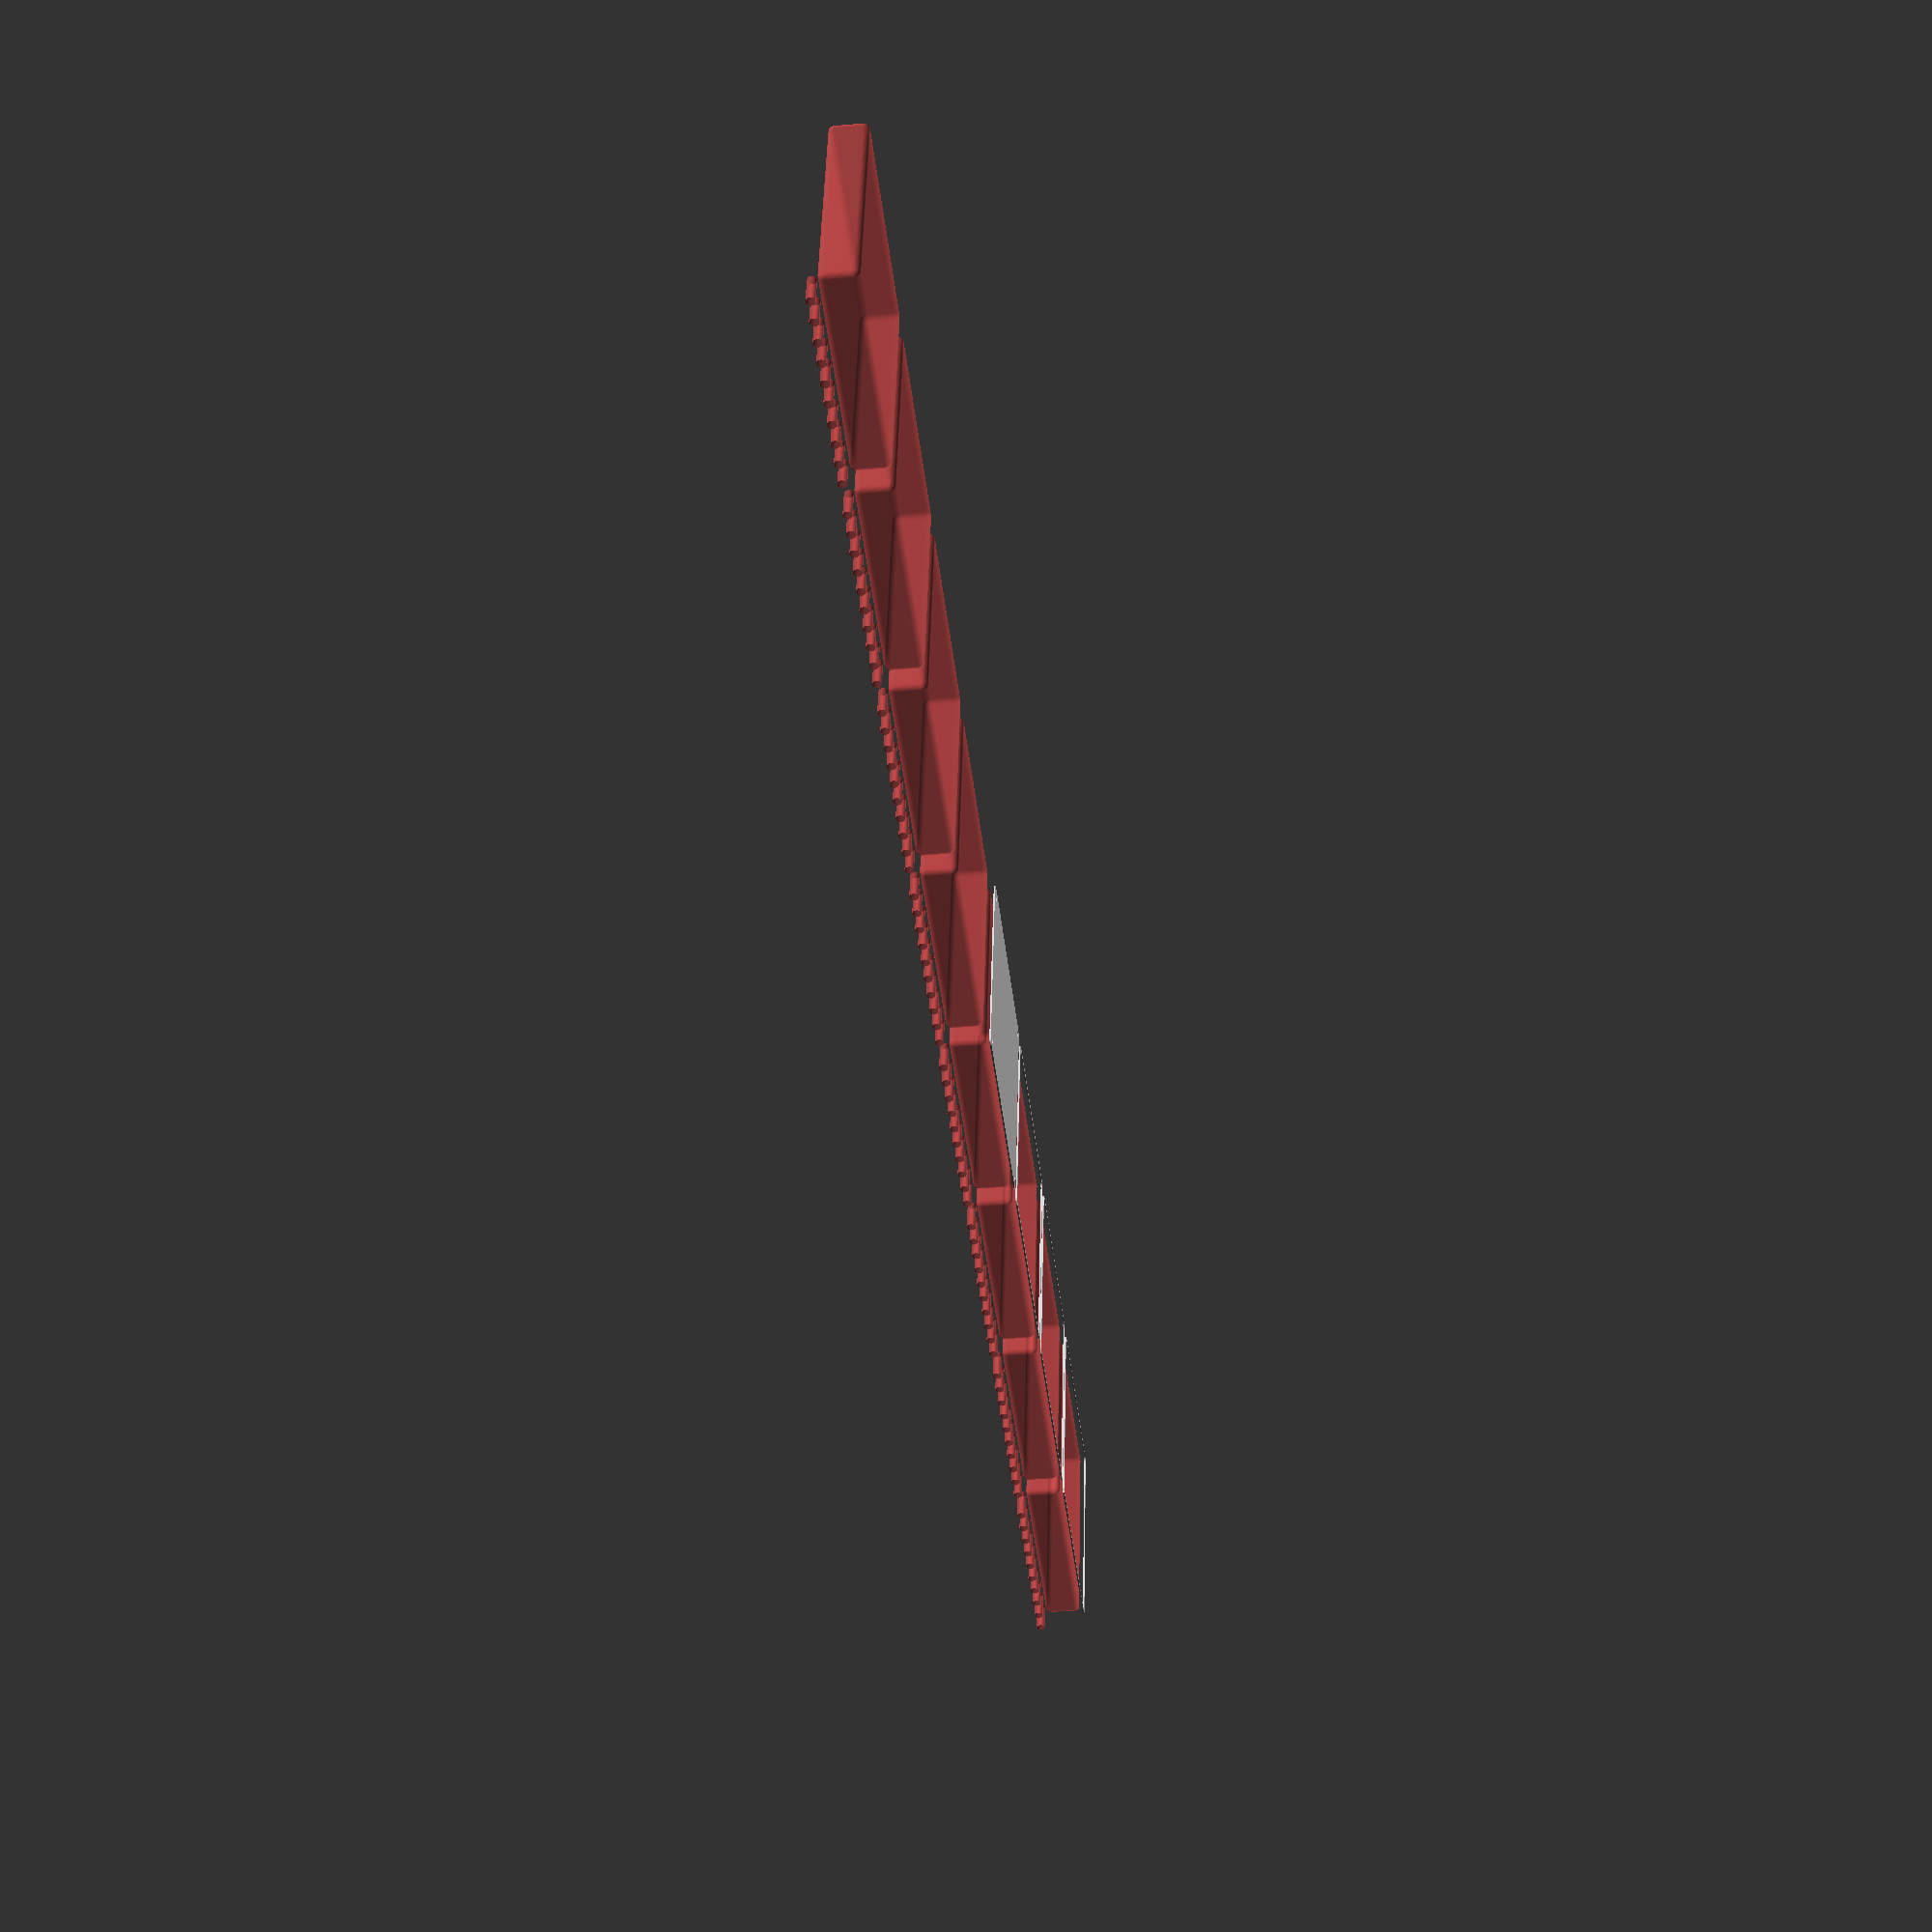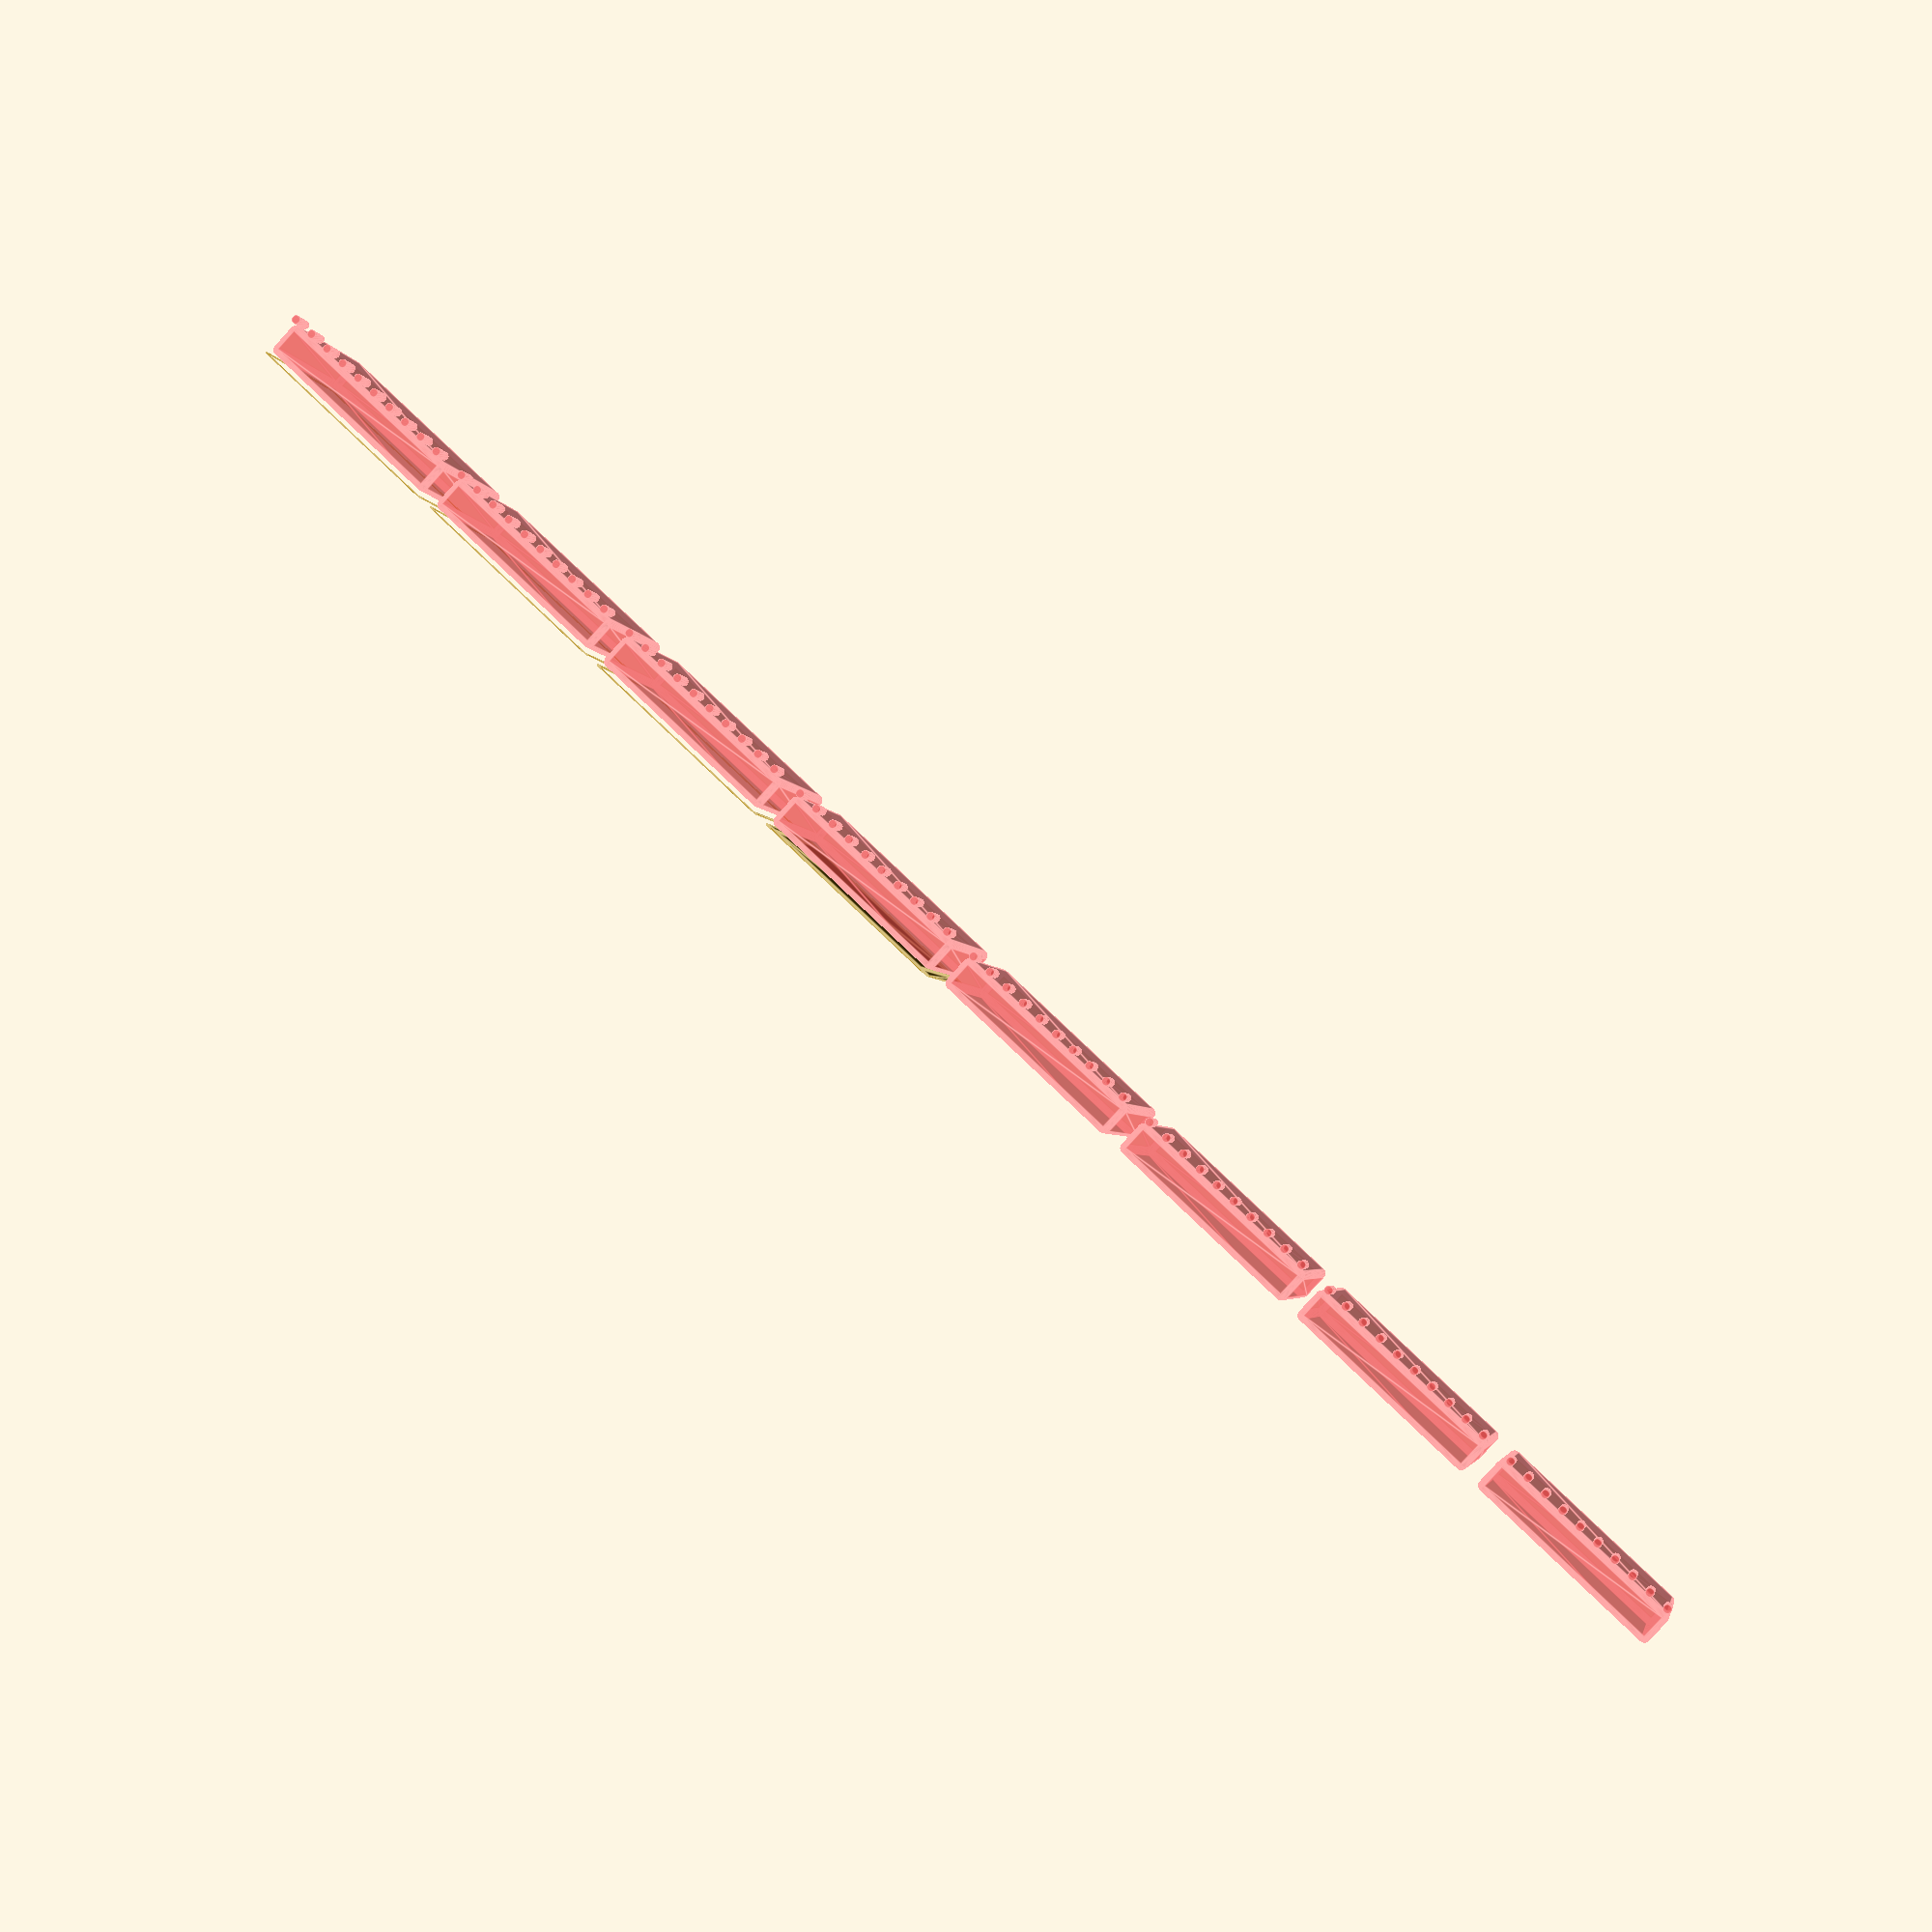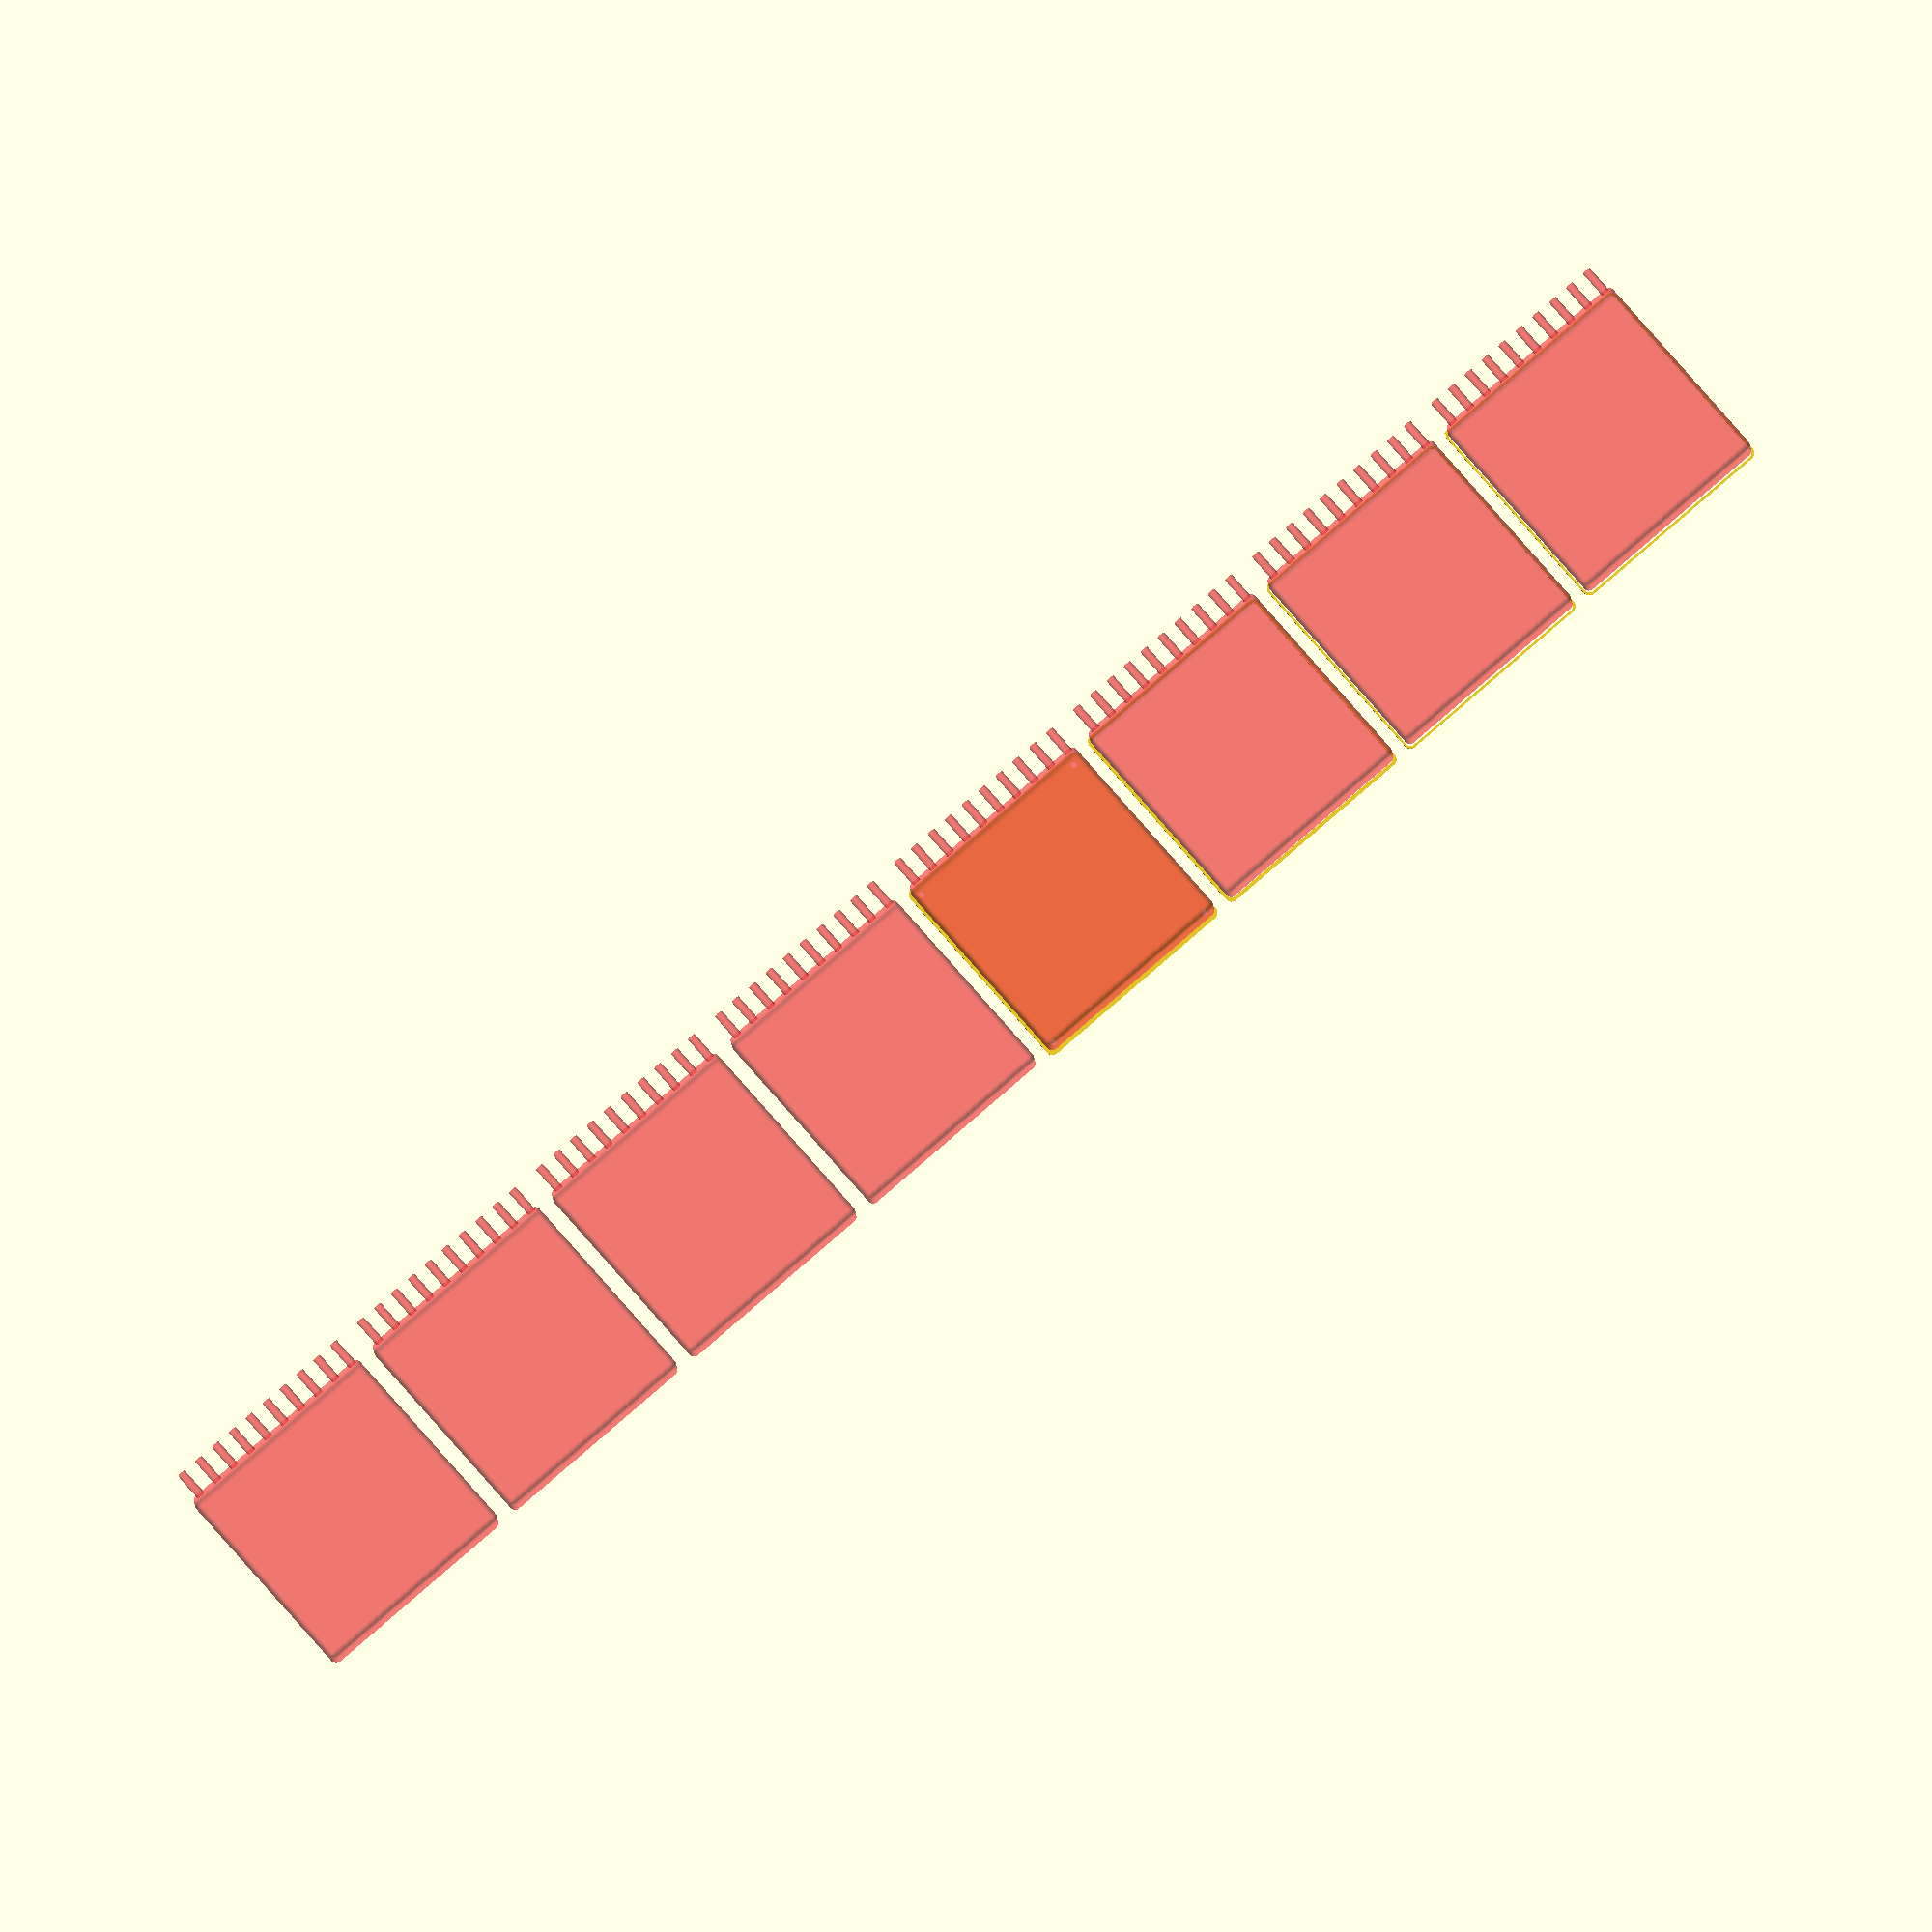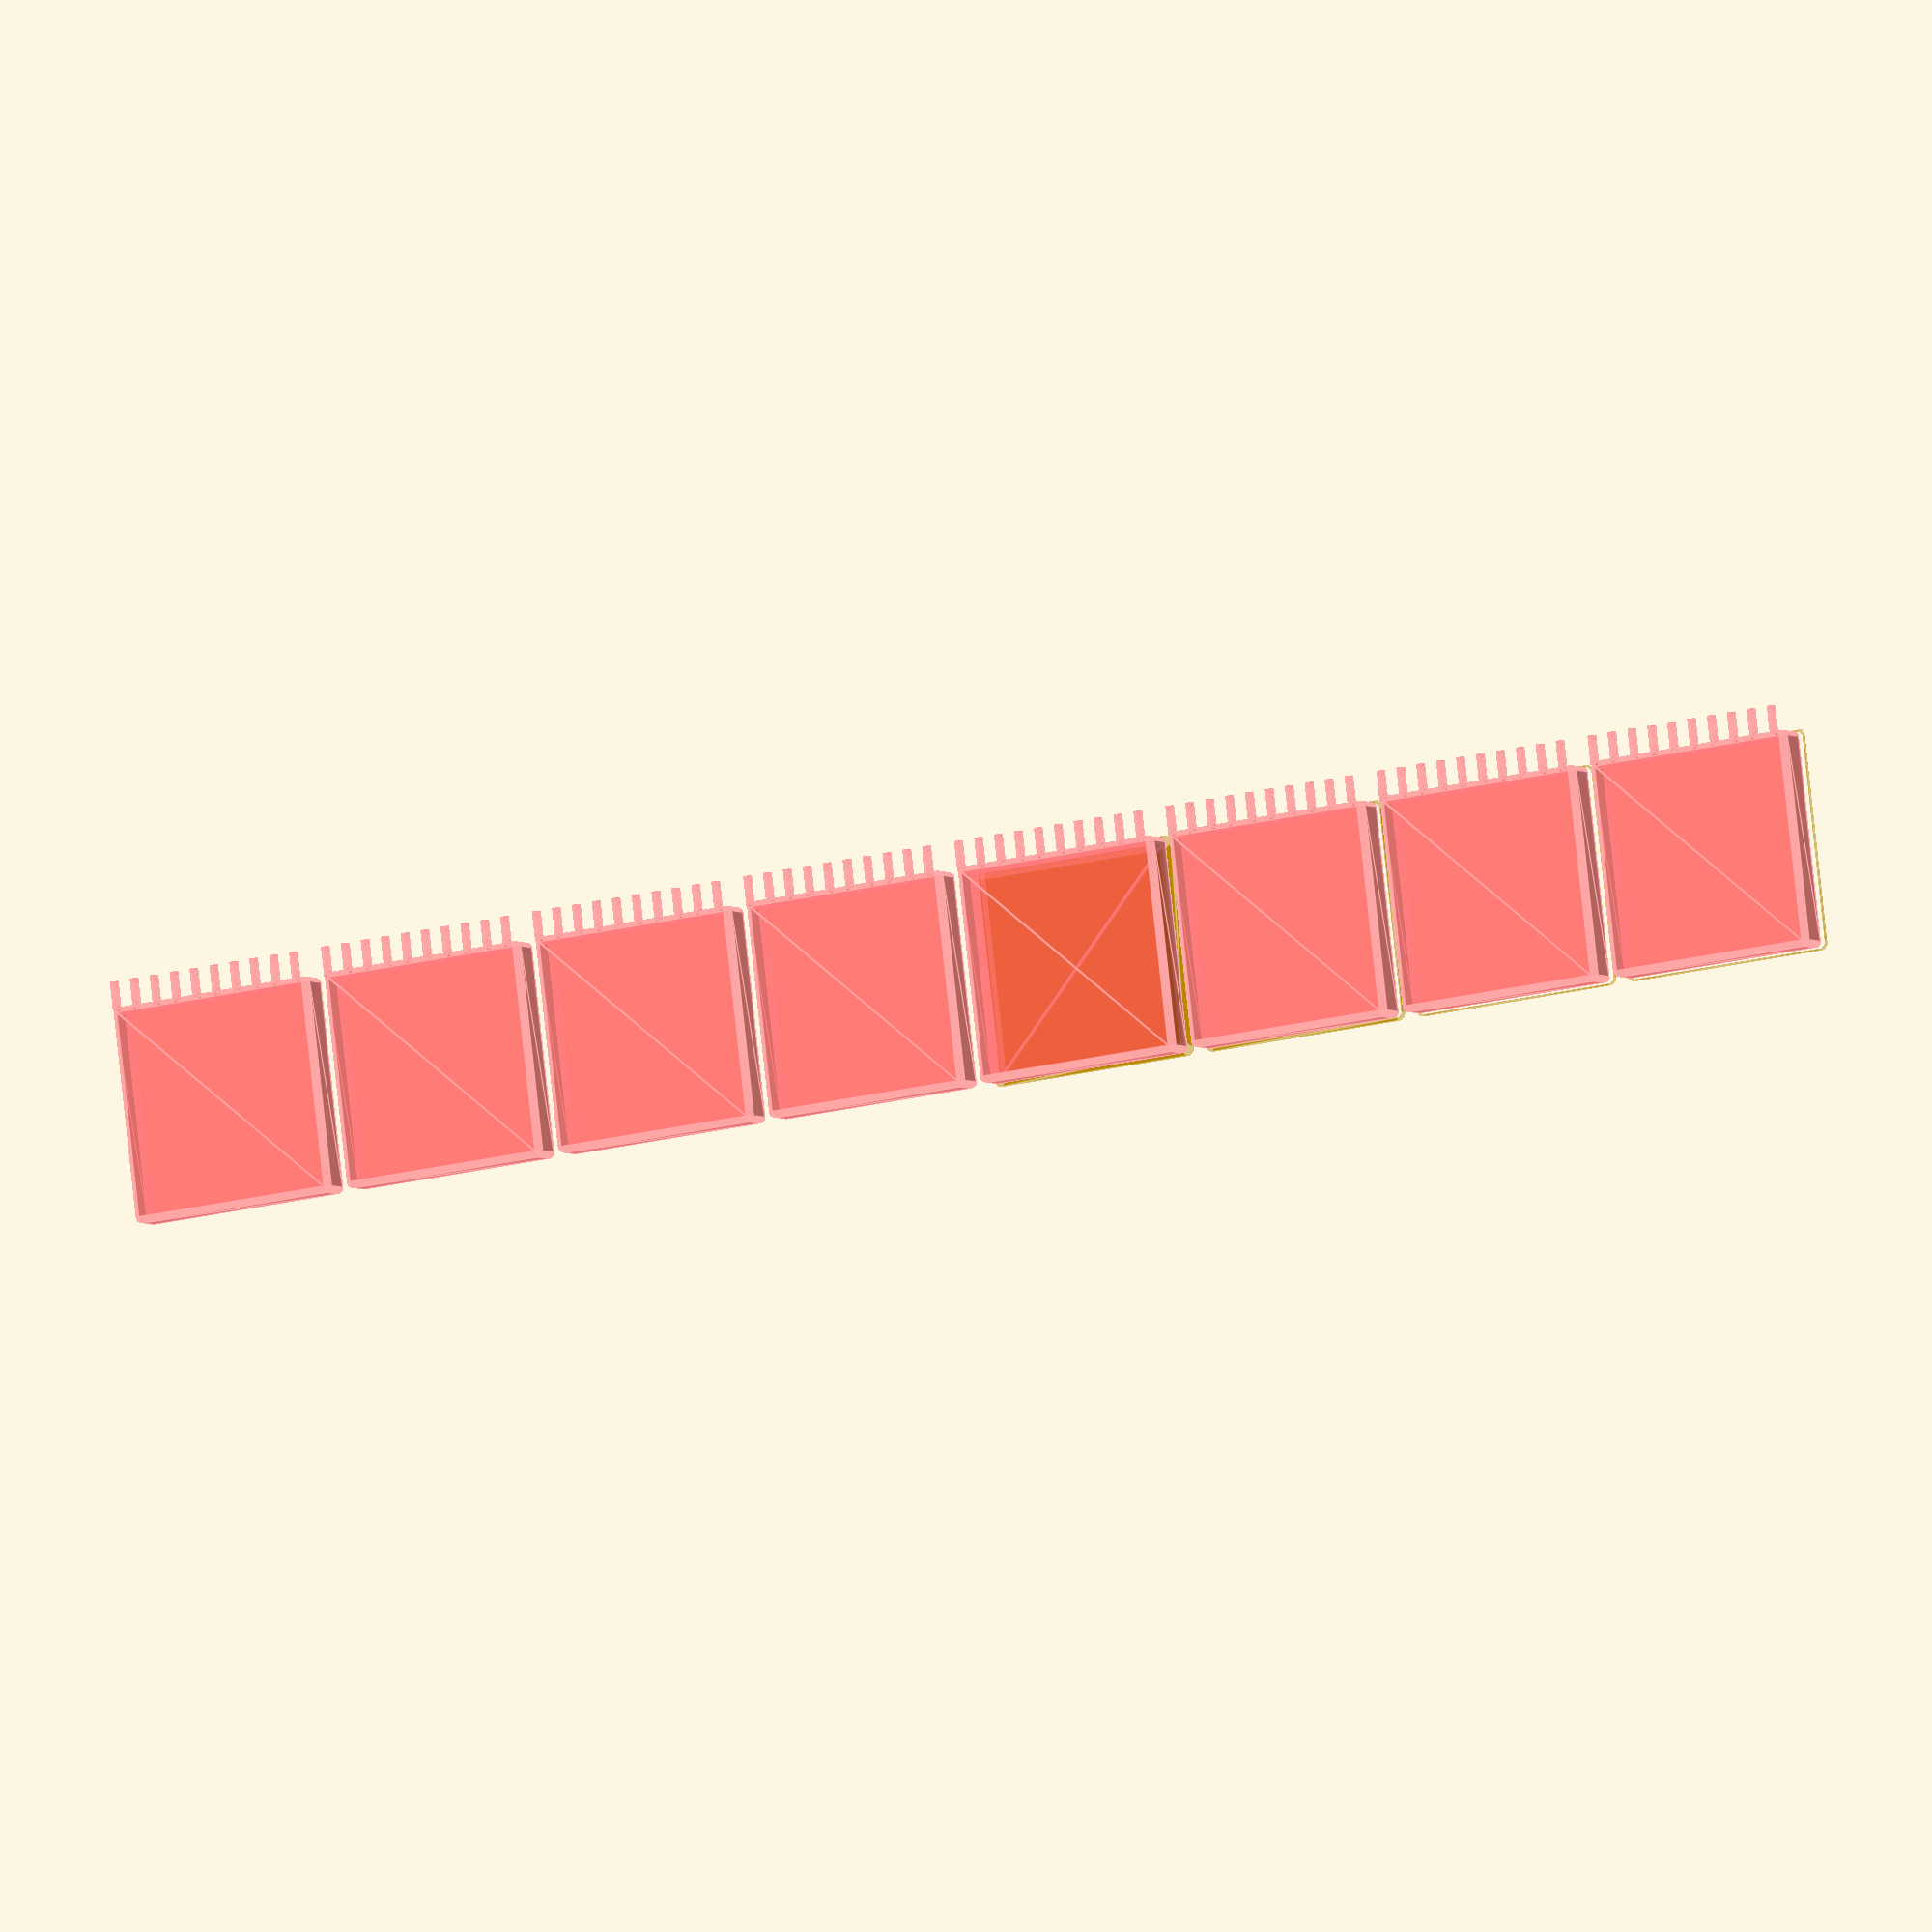
<openscad>
$fn = 50;


union() {
	translate(v = [0, 0, 0]) {
		projection() {
			intersection() {
				translate(v = [-500, -500, -10.5000000000]) {
					cube(size = [1000, 1000, 0.1000000000]);
				}
				difference() {
					union() {
						hull() {
							translate(v = [-70.0000000000, 70.0000000000, 0]) {
								cylinder(h = 24, r = 5);
							}
							translate(v = [70.0000000000, 70.0000000000, 0]) {
								cylinder(h = 24, r = 5);
							}
							translate(v = [-70.0000000000, -70.0000000000, 0]) {
								cylinder(h = 24, r = 5);
							}
							translate(v = [70.0000000000, -70.0000000000, 0]) {
								cylinder(h = 24, r = 5);
							}
						}
						translate(v = [-72.0000000000, 0, 24]) {
							rotate(a = [0, 90, 0]) {
								hull() {
									translate(v = [-10.0000000000, 70.0000000000, 0]) {
										rotate(a = [0, 90, 0]) {
											rotate(a = [0, 90, 0]) {
												cylinder(h = 3, r = 5);
											}
										}
									}
									translate(v = [10.0000000000, 70.0000000000, 0]) {
										rotate(a = [0, 90, 0]) {
											rotate(a = [0, 90, 0]) {
												cylinder(h = 3, r = 5);
											}
										}
									}
									translate(v = [-10.0000000000, -70.0000000000, 0]) {
										rotate(a = [0, 90, 0]) {
											rotate(a = [0, 90, 0]) {
												cylinder(h = 3, r = 5);
											}
										}
									}
									translate(v = [10.0000000000, -70.0000000000, 0]) {
										rotate(a = [0, 90, 0]) {
											rotate(a = [0, 90, 0]) {
												cylinder(h = 3, r = 5);
											}
										}
									}
								}
							}
						}
					}
					union() {
						translate(v = [-67.5000000000, -67.5000000000, 2]) {
							rotate(a = [0, 0, 0]) {
								difference() {
									union() {
										translate(v = [0, 0, -1.7000000000]) {
											cylinder(h = 1.7000000000, r1 = 1.5000000000, r2 = 2.4000000000);
										}
										cylinder(h = 250, r = 2.4000000000);
										translate(v = [0, 0, -6.0000000000]) {
											cylinder(h = 6, r = 1.5000000000);
										}
										translate(v = [0, 0, -6.0000000000]) {
											cylinder(h = 6, r = 1.8000000000);
										}
										translate(v = [0, 0, -6.0000000000]) {
											cylinder(h = 6, r = 1.5000000000);
										}
									}
									union();
								}
							}
						}
						translate(v = [67.5000000000, -67.5000000000, 2]) {
							rotate(a = [0, 0, 0]) {
								difference() {
									union() {
										translate(v = [0, 0, -1.7000000000]) {
											cylinder(h = 1.7000000000, r1 = 1.5000000000, r2 = 2.4000000000);
										}
										cylinder(h = 250, r = 2.4000000000);
										translate(v = [0, 0, -6.0000000000]) {
											cylinder(h = 6, r = 1.5000000000);
										}
										translate(v = [0, 0, -6.0000000000]) {
											cylinder(h = 6, r = 1.8000000000);
										}
										translate(v = [0, 0, -6.0000000000]) {
											cylinder(h = 6, r = 1.5000000000);
										}
									}
									union();
								}
							}
						}
						translate(v = [-67.5000000000, 67.5000000000, 2]) {
							rotate(a = [0, 0, 0]) {
								difference() {
									union() {
										translate(v = [0, 0, -1.7000000000]) {
											cylinder(h = 1.7000000000, r1 = 1.5000000000, r2 = 2.4000000000);
										}
										cylinder(h = 250, r = 2.4000000000);
										translate(v = [0, 0, -6.0000000000]) {
											cylinder(h = 6, r = 1.5000000000);
										}
										translate(v = [0, 0, -6.0000000000]) {
											cylinder(h = 6, r = 1.8000000000);
										}
										translate(v = [0, 0, -6.0000000000]) {
											cylinder(h = 6, r = 1.5000000000);
										}
									}
									union();
								}
							}
						}
						translate(v = [67.5000000000, 67.5000000000, 2]) {
							rotate(a = [0, 0, 0]) {
								difference() {
									union() {
										translate(v = [0, 0, -1.7000000000]) {
											cylinder(h = 1.7000000000, r1 = 1.5000000000, r2 = 2.4000000000);
										}
										cylinder(h = 250, r = 2.4000000000);
										translate(v = [0, 0, -6.0000000000]) {
											cylinder(h = 6, r = 1.5000000000);
										}
										translate(v = [0, 0, -6.0000000000]) {
											cylinder(h = 6, r = 1.8000000000);
										}
										translate(v = [0, 0, -6.0000000000]) {
											cylinder(h = 6, r = 1.5000000000);
										}
									}
									union();
								}
							}
						}
						translate(v = [0, 0, 3]) {
							#hull() {
								union() {
									translate(v = [-69.5000000000, 69.5000000000, 4]) {
										cylinder(h = 17, r = 4);
									}
									translate(v = [-69.5000000000, 69.5000000000, 4]) {
										sphere(r = 4);
									}
									translate(v = [-69.5000000000, 69.5000000000, 21]) {
										sphere(r = 4);
									}
								}
								union() {
									translate(v = [69.5000000000, 69.5000000000, 4]) {
										cylinder(h = 17, r = 4);
									}
									translate(v = [69.5000000000, 69.5000000000, 4]) {
										sphere(r = 4);
									}
									translate(v = [69.5000000000, 69.5000000000, 21]) {
										sphere(r = 4);
									}
								}
								union() {
									translate(v = [-69.5000000000, -69.5000000000, 4]) {
										cylinder(h = 17, r = 4);
									}
									translate(v = [-69.5000000000, -69.5000000000, 4]) {
										sphere(r = 4);
									}
									translate(v = [-69.5000000000, -69.5000000000, 21]) {
										sphere(r = 4);
									}
								}
								union() {
									translate(v = [69.5000000000, -69.5000000000, 4]) {
										cylinder(h = 17, r = 4);
									}
									translate(v = [69.5000000000, -69.5000000000, 4]) {
										sphere(r = 4);
									}
									translate(v = [69.5000000000, -69.5000000000, 21]) {
										sphere(r = 4);
									}
								}
							}
						}
						#translate(v = [-90.0000000000, -67.5000000000, 31.5000000000]) {
							rotate(a = [0, 90, 0]) {
								cylinder(h = 20, r = 3.0000000000);
							}
						}
						#translate(v = [-90.0000000000, -52.5000000000, 31.5000000000]) {
							rotate(a = [0, 90, 0]) {
								cylinder(h = 20, r = 3.0000000000);
							}
						}
						#translate(v = [-90.0000000000, -37.5000000000, 31.5000000000]) {
							rotate(a = [0, 90, 0]) {
								cylinder(h = 20, r = 3.0000000000);
							}
						}
						#translate(v = [-90.0000000000, -22.5000000000, 31.5000000000]) {
							rotate(a = [0, 90, 0]) {
								cylinder(h = 20, r = 3.0000000000);
							}
						}
						#translate(v = [-90.0000000000, -7.5000000000, 31.5000000000]) {
							rotate(a = [0, 90, 0]) {
								cylinder(h = 20, r = 3.0000000000);
							}
						}
						#translate(v = [-90.0000000000, 7.5000000000, 31.5000000000]) {
							rotate(a = [0, 90, 0]) {
								cylinder(h = 20, r = 3.0000000000);
							}
						}
						#translate(v = [-90.0000000000, 22.5000000000, 31.5000000000]) {
							rotate(a = [0, 90, 0]) {
								cylinder(h = 20, r = 3.0000000000);
							}
						}
						#translate(v = [-90.0000000000, 37.5000000000, 31.5000000000]) {
							rotate(a = [0, 90, 0]) {
								cylinder(h = 20, r = 3.0000000000);
							}
						}
						#translate(v = [-90.0000000000, 52.5000000000, 31.5000000000]) {
							rotate(a = [0, 90, 0]) {
								cylinder(h = 20, r = 3.0000000000);
							}
						}
						#translate(v = [-90.0000000000, 67.5000000000, 31.5000000000]) {
							rotate(a = [0, 90, 0]) {
								cylinder(h = 20, r = 3.0000000000);
							}
						}
					}
				}
			}
		}
	}
	translate(v = [0, 159, 0]) {
		projection() {
			intersection() {
				translate(v = [-500, -500, -7.5000000000]) {
					cube(size = [1000, 1000, 0.1000000000]);
				}
				difference() {
					union() {
						hull() {
							translate(v = [-70.0000000000, 70.0000000000, 0]) {
								cylinder(h = 24, r = 5);
							}
							translate(v = [70.0000000000, 70.0000000000, 0]) {
								cylinder(h = 24, r = 5);
							}
							translate(v = [-70.0000000000, -70.0000000000, 0]) {
								cylinder(h = 24, r = 5);
							}
							translate(v = [70.0000000000, -70.0000000000, 0]) {
								cylinder(h = 24, r = 5);
							}
						}
						translate(v = [-72.0000000000, 0, 24]) {
							rotate(a = [0, 90, 0]) {
								hull() {
									translate(v = [-10.0000000000, 70.0000000000, 0]) {
										rotate(a = [0, 90, 0]) {
											rotate(a = [0, 90, 0]) {
												cylinder(h = 3, r = 5);
											}
										}
									}
									translate(v = [10.0000000000, 70.0000000000, 0]) {
										rotate(a = [0, 90, 0]) {
											rotate(a = [0, 90, 0]) {
												cylinder(h = 3, r = 5);
											}
										}
									}
									translate(v = [-10.0000000000, -70.0000000000, 0]) {
										rotate(a = [0, 90, 0]) {
											rotate(a = [0, 90, 0]) {
												cylinder(h = 3, r = 5);
											}
										}
									}
									translate(v = [10.0000000000, -70.0000000000, 0]) {
										rotate(a = [0, 90, 0]) {
											rotate(a = [0, 90, 0]) {
												cylinder(h = 3, r = 5);
											}
										}
									}
								}
							}
						}
					}
					union() {
						translate(v = [-67.5000000000, -67.5000000000, 2]) {
							rotate(a = [0, 0, 0]) {
								difference() {
									union() {
										translate(v = [0, 0, -1.7000000000]) {
											cylinder(h = 1.7000000000, r1 = 1.5000000000, r2 = 2.4000000000);
										}
										cylinder(h = 250, r = 2.4000000000);
										translate(v = [0, 0, -6.0000000000]) {
											cylinder(h = 6, r = 1.5000000000);
										}
										translate(v = [0, 0, -6.0000000000]) {
											cylinder(h = 6, r = 1.8000000000);
										}
										translate(v = [0, 0, -6.0000000000]) {
											cylinder(h = 6, r = 1.5000000000);
										}
									}
									union();
								}
							}
						}
						translate(v = [67.5000000000, -67.5000000000, 2]) {
							rotate(a = [0, 0, 0]) {
								difference() {
									union() {
										translate(v = [0, 0, -1.7000000000]) {
											cylinder(h = 1.7000000000, r1 = 1.5000000000, r2 = 2.4000000000);
										}
										cylinder(h = 250, r = 2.4000000000);
										translate(v = [0, 0, -6.0000000000]) {
											cylinder(h = 6, r = 1.5000000000);
										}
										translate(v = [0, 0, -6.0000000000]) {
											cylinder(h = 6, r = 1.8000000000);
										}
										translate(v = [0, 0, -6.0000000000]) {
											cylinder(h = 6, r = 1.5000000000);
										}
									}
									union();
								}
							}
						}
						translate(v = [-67.5000000000, 67.5000000000, 2]) {
							rotate(a = [0, 0, 0]) {
								difference() {
									union() {
										translate(v = [0, 0, -1.7000000000]) {
											cylinder(h = 1.7000000000, r1 = 1.5000000000, r2 = 2.4000000000);
										}
										cylinder(h = 250, r = 2.4000000000);
										translate(v = [0, 0, -6.0000000000]) {
											cylinder(h = 6, r = 1.5000000000);
										}
										translate(v = [0, 0, -6.0000000000]) {
											cylinder(h = 6, r = 1.8000000000);
										}
										translate(v = [0, 0, -6.0000000000]) {
											cylinder(h = 6, r = 1.5000000000);
										}
									}
									union();
								}
							}
						}
						translate(v = [67.5000000000, 67.5000000000, 2]) {
							rotate(a = [0, 0, 0]) {
								difference() {
									union() {
										translate(v = [0, 0, -1.7000000000]) {
											cylinder(h = 1.7000000000, r1 = 1.5000000000, r2 = 2.4000000000);
										}
										cylinder(h = 250, r = 2.4000000000);
										translate(v = [0, 0, -6.0000000000]) {
											cylinder(h = 6, r = 1.5000000000);
										}
										translate(v = [0, 0, -6.0000000000]) {
											cylinder(h = 6, r = 1.8000000000);
										}
										translate(v = [0, 0, -6.0000000000]) {
											cylinder(h = 6, r = 1.5000000000);
										}
									}
									union();
								}
							}
						}
						translate(v = [0, 0, 3]) {
							#hull() {
								union() {
									translate(v = [-69.5000000000, 69.5000000000, 4]) {
										cylinder(h = 17, r = 4);
									}
									translate(v = [-69.5000000000, 69.5000000000, 4]) {
										sphere(r = 4);
									}
									translate(v = [-69.5000000000, 69.5000000000, 21]) {
										sphere(r = 4);
									}
								}
								union() {
									translate(v = [69.5000000000, 69.5000000000, 4]) {
										cylinder(h = 17, r = 4);
									}
									translate(v = [69.5000000000, 69.5000000000, 4]) {
										sphere(r = 4);
									}
									translate(v = [69.5000000000, 69.5000000000, 21]) {
										sphere(r = 4);
									}
								}
								union() {
									translate(v = [-69.5000000000, -69.5000000000, 4]) {
										cylinder(h = 17, r = 4);
									}
									translate(v = [-69.5000000000, -69.5000000000, 4]) {
										sphere(r = 4);
									}
									translate(v = [-69.5000000000, -69.5000000000, 21]) {
										sphere(r = 4);
									}
								}
								union() {
									translate(v = [69.5000000000, -69.5000000000, 4]) {
										cylinder(h = 17, r = 4);
									}
									translate(v = [69.5000000000, -69.5000000000, 4]) {
										sphere(r = 4);
									}
									translate(v = [69.5000000000, -69.5000000000, 21]) {
										sphere(r = 4);
									}
								}
							}
						}
						#translate(v = [-90.0000000000, -67.5000000000, 31.5000000000]) {
							rotate(a = [0, 90, 0]) {
								cylinder(h = 20, r = 3.0000000000);
							}
						}
						#translate(v = [-90.0000000000, -52.5000000000, 31.5000000000]) {
							rotate(a = [0, 90, 0]) {
								cylinder(h = 20, r = 3.0000000000);
							}
						}
						#translate(v = [-90.0000000000, -37.5000000000, 31.5000000000]) {
							rotate(a = [0, 90, 0]) {
								cylinder(h = 20, r = 3.0000000000);
							}
						}
						#translate(v = [-90.0000000000, -22.5000000000, 31.5000000000]) {
							rotate(a = [0, 90, 0]) {
								cylinder(h = 20, r = 3.0000000000);
							}
						}
						#translate(v = [-90.0000000000, -7.5000000000, 31.5000000000]) {
							rotate(a = [0, 90, 0]) {
								cylinder(h = 20, r = 3.0000000000);
							}
						}
						#translate(v = [-90.0000000000, 7.5000000000, 31.5000000000]) {
							rotate(a = [0, 90, 0]) {
								cylinder(h = 20, r = 3.0000000000);
							}
						}
						#translate(v = [-90.0000000000, 22.5000000000, 31.5000000000]) {
							rotate(a = [0, 90, 0]) {
								cylinder(h = 20, r = 3.0000000000);
							}
						}
						#translate(v = [-90.0000000000, 37.5000000000, 31.5000000000]) {
							rotate(a = [0, 90, 0]) {
								cylinder(h = 20, r = 3.0000000000);
							}
						}
						#translate(v = [-90.0000000000, 52.5000000000, 31.5000000000]) {
							rotate(a = [0, 90, 0]) {
								cylinder(h = 20, r = 3.0000000000);
							}
						}
						#translate(v = [-90.0000000000, 67.5000000000, 31.5000000000]) {
							rotate(a = [0, 90, 0]) {
								cylinder(h = 20, r = 3.0000000000);
							}
						}
					}
				}
			}
		}
	}
	translate(v = [0, 318, 0]) {
		projection() {
			intersection() {
				translate(v = [-500, -500, -4.5000000000]) {
					cube(size = [1000, 1000, 0.1000000000]);
				}
				difference() {
					union() {
						hull() {
							translate(v = [-70.0000000000, 70.0000000000, 0]) {
								cylinder(h = 24, r = 5);
							}
							translate(v = [70.0000000000, 70.0000000000, 0]) {
								cylinder(h = 24, r = 5);
							}
							translate(v = [-70.0000000000, -70.0000000000, 0]) {
								cylinder(h = 24, r = 5);
							}
							translate(v = [70.0000000000, -70.0000000000, 0]) {
								cylinder(h = 24, r = 5);
							}
						}
						translate(v = [-72.0000000000, 0, 24]) {
							rotate(a = [0, 90, 0]) {
								hull() {
									translate(v = [-10.0000000000, 70.0000000000, 0]) {
										rotate(a = [0, 90, 0]) {
											rotate(a = [0, 90, 0]) {
												cylinder(h = 3, r = 5);
											}
										}
									}
									translate(v = [10.0000000000, 70.0000000000, 0]) {
										rotate(a = [0, 90, 0]) {
											rotate(a = [0, 90, 0]) {
												cylinder(h = 3, r = 5);
											}
										}
									}
									translate(v = [-10.0000000000, -70.0000000000, 0]) {
										rotate(a = [0, 90, 0]) {
											rotate(a = [0, 90, 0]) {
												cylinder(h = 3, r = 5);
											}
										}
									}
									translate(v = [10.0000000000, -70.0000000000, 0]) {
										rotate(a = [0, 90, 0]) {
											rotate(a = [0, 90, 0]) {
												cylinder(h = 3, r = 5);
											}
										}
									}
								}
							}
						}
					}
					union() {
						translate(v = [-67.5000000000, -67.5000000000, 2]) {
							rotate(a = [0, 0, 0]) {
								difference() {
									union() {
										translate(v = [0, 0, -1.7000000000]) {
											cylinder(h = 1.7000000000, r1 = 1.5000000000, r2 = 2.4000000000);
										}
										cylinder(h = 250, r = 2.4000000000);
										translate(v = [0, 0, -6.0000000000]) {
											cylinder(h = 6, r = 1.5000000000);
										}
										translate(v = [0, 0, -6.0000000000]) {
											cylinder(h = 6, r = 1.8000000000);
										}
										translate(v = [0, 0, -6.0000000000]) {
											cylinder(h = 6, r = 1.5000000000);
										}
									}
									union();
								}
							}
						}
						translate(v = [67.5000000000, -67.5000000000, 2]) {
							rotate(a = [0, 0, 0]) {
								difference() {
									union() {
										translate(v = [0, 0, -1.7000000000]) {
											cylinder(h = 1.7000000000, r1 = 1.5000000000, r2 = 2.4000000000);
										}
										cylinder(h = 250, r = 2.4000000000);
										translate(v = [0, 0, -6.0000000000]) {
											cylinder(h = 6, r = 1.5000000000);
										}
										translate(v = [0, 0, -6.0000000000]) {
											cylinder(h = 6, r = 1.8000000000);
										}
										translate(v = [0, 0, -6.0000000000]) {
											cylinder(h = 6, r = 1.5000000000);
										}
									}
									union();
								}
							}
						}
						translate(v = [-67.5000000000, 67.5000000000, 2]) {
							rotate(a = [0, 0, 0]) {
								difference() {
									union() {
										translate(v = [0, 0, -1.7000000000]) {
											cylinder(h = 1.7000000000, r1 = 1.5000000000, r2 = 2.4000000000);
										}
										cylinder(h = 250, r = 2.4000000000);
										translate(v = [0, 0, -6.0000000000]) {
											cylinder(h = 6, r = 1.5000000000);
										}
										translate(v = [0, 0, -6.0000000000]) {
											cylinder(h = 6, r = 1.8000000000);
										}
										translate(v = [0, 0, -6.0000000000]) {
											cylinder(h = 6, r = 1.5000000000);
										}
									}
									union();
								}
							}
						}
						translate(v = [67.5000000000, 67.5000000000, 2]) {
							rotate(a = [0, 0, 0]) {
								difference() {
									union() {
										translate(v = [0, 0, -1.7000000000]) {
											cylinder(h = 1.7000000000, r1 = 1.5000000000, r2 = 2.4000000000);
										}
										cylinder(h = 250, r = 2.4000000000);
										translate(v = [0, 0, -6.0000000000]) {
											cylinder(h = 6, r = 1.5000000000);
										}
										translate(v = [0, 0, -6.0000000000]) {
											cylinder(h = 6, r = 1.8000000000);
										}
										translate(v = [0, 0, -6.0000000000]) {
											cylinder(h = 6, r = 1.5000000000);
										}
									}
									union();
								}
							}
						}
						translate(v = [0, 0, 3]) {
							#hull() {
								union() {
									translate(v = [-69.5000000000, 69.5000000000, 4]) {
										cylinder(h = 17, r = 4);
									}
									translate(v = [-69.5000000000, 69.5000000000, 4]) {
										sphere(r = 4);
									}
									translate(v = [-69.5000000000, 69.5000000000, 21]) {
										sphere(r = 4);
									}
								}
								union() {
									translate(v = [69.5000000000, 69.5000000000, 4]) {
										cylinder(h = 17, r = 4);
									}
									translate(v = [69.5000000000, 69.5000000000, 4]) {
										sphere(r = 4);
									}
									translate(v = [69.5000000000, 69.5000000000, 21]) {
										sphere(r = 4);
									}
								}
								union() {
									translate(v = [-69.5000000000, -69.5000000000, 4]) {
										cylinder(h = 17, r = 4);
									}
									translate(v = [-69.5000000000, -69.5000000000, 4]) {
										sphere(r = 4);
									}
									translate(v = [-69.5000000000, -69.5000000000, 21]) {
										sphere(r = 4);
									}
								}
								union() {
									translate(v = [69.5000000000, -69.5000000000, 4]) {
										cylinder(h = 17, r = 4);
									}
									translate(v = [69.5000000000, -69.5000000000, 4]) {
										sphere(r = 4);
									}
									translate(v = [69.5000000000, -69.5000000000, 21]) {
										sphere(r = 4);
									}
								}
							}
						}
						#translate(v = [-90.0000000000, -67.5000000000, 31.5000000000]) {
							rotate(a = [0, 90, 0]) {
								cylinder(h = 20, r = 3.0000000000);
							}
						}
						#translate(v = [-90.0000000000, -52.5000000000, 31.5000000000]) {
							rotate(a = [0, 90, 0]) {
								cylinder(h = 20, r = 3.0000000000);
							}
						}
						#translate(v = [-90.0000000000, -37.5000000000, 31.5000000000]) {
							rotate(a = [0, 90, 0]) {
								cylinder(h = 20, r = 3.0000000000);
							}
						}
						#translate(v = [-90.0000000000, -22.5000000000, 31.5000000000]) {
							rotate(a = [0, 90, 0]) {
								cylinder(h = 20, r = 3.0000000000);
							}
						}
						#translate(v = [-90.0000000000, -7.5000000000, 31.5000000000]) {
							rotate(a = [0, 90, 0]) {
								cylinder(h = 20, r = 3.0000000000);
							}
						}
						#translate(v = [-90.0000000000, 7.5000000000, 31.5000000000]) {
							rotate(a = [0, 90, 0]) {
								cylinder(h = 20, r = 3.0000000000);
							}
						}
						#translate(v = [-90.0000000000, 22.5000000000, 31.5000000000]) {
							rotate(a = [0, 90, 0]) {
								cylinder(h = 20, r = 3.0000000000);
							}
						}
						#translate(v = [-90.0000000000, 37.5000000000, 31.5000000000]) {
							rotate(a = [0, 90, 0]) {
								cylinder(h = 20, r = 3.0000000000);
							}
						}
						#translate(v = [-90.0000000000, 52.5000000000, 31.5000000000]) {
							rotate(a = [0, 90, 0]) {
								cylinder(h = 20, r = 3.0000000000);
							}
						}
						#translate(v = [-90.0000000000, 67.5000000000, 31.5000000000]) {
							rotate(a = [0, 90, 0]) {
								cylinder(h = 20, r = 3.0000000000);
							}
						}
					}
				}
			}
		}
	}
	translate(v = [0, 477, 0]) {
		projection() {
			intersection() {
				translate(v = [-500, -500, -1.5000000000]) {
					cube(size = [1000, 1000, 0.1000000000]);
				}
				difference() {
					union() {
						hull() {
							translate(v = [-70.0000000000, 70.0000000000, 0]) {
								cylinder(h = 24, r = 5);
							}
							translate(v = [70.0000000000, 70.0000000000, 0]) {
								cylinder(h = 24, r = 5);
							}
							translate(v = [-70.0000000000, -70.0000000000, 0]) {
								cylinder(h = 24, r = 5);
							}
							translate(v = [70.0000000000, -70.0000000000, 0]) {
								cylinder(h = 24, r = 5);
							}
						}
						translate(v = [-72.0000000000, 0, 24]) {
							rotate(a = [0, 90, 0]) {
								hull() {
									translate(v = [-10.0000000000, 70.0000000000, 0]) {
										rotate(a = [0, 90, 0]) {
											rotate(a = [0, 90, 0]) {
												cylinder(h = 3, r = 5);
											}
										}
									}
									translate(v = [10.0000000000, 70.0000000000, 0]) {
										rotate(a = [0, 90, 0]) {
											rotate(a = [0, 90, 0]) {
												cylinder(h = 3, r = 5);
											}
										}
									}
									translate(v = [-10.0000000000, -70.0000000000, 0]) {
										rotate(a = [0, 90, 0]) {
											rotate(a = [0, 90, 0]) {
												cylinder(h = 3, r = 5);
											}
										}
									}
									translate(v = [10.0000000000, -70.0000000000, 0]) {
										rotate(a = [0, 90, 0]) {
											rotate(a = [0, 90, 0]) {
												cylinder(h = 3, r = 5);
											}
										}
									}
								}
							}
						}
					}
					union() {
						translate(v = [-67.5000000000, -67.5000000000, 2]) {
							rotate(a = [0, 0, 0]) {
								difference() {
									union() {
										translate(v = [0, 0, -1.7000000000]) {
											cylinder(h = 1.7000000000, r1 = 1.5000000000, r2 = 2.4000000000);
										}
										cylinder(h = 250, r = 2.4000000000);
										translate(v = [0, 0, -6.0000000000]) {
											cylinder(h = 6, r = 1.5000000000);
										}
										translate(v = [0, 0, -6.0000000000]) {
											cylinder(h = 6, r = 1.8000000000);
										}
										translate(v = [0, 0, -6.0000000000]) {
											cylinder(h = 6, r = 1.5000000000);
										}
									}
									union();
								}
							}
						}
						translate(v = [67.5000000000, -67.5000000000, 2]) {
							rotate(a = [0, 0, 0]) {
								difference() {
									union() {
										translate(v = [0, 0, -1.7000000000]) {
											cylinder(h = 1.7000000000, r1 = 1.5000000000, r2 = 2.4000000000);
										}
										cylinder(h = 250, r = 2.4000000000);
										translate(v = [0, 0, -6.0000000000]) {
											cylinder(h = 6, r = 1.5000000000);
										}
										translate(v = [0, 0, -6.0000000000]) {
											cylinder(h = 6, r = 1.8000000000);
										}
										translate(v = [0, 0, -6.0000000000]) {
											cylinder(h = 6, r = 1.5000000000);
										}
									}
									union();
								}
							}
						}
						translate(v = [-67.5000000000, 67.5000000000, 2]) {
							rotate(a = [0, 0, 0]) {
								difference() {
									union() {
										translate(v = [0, 0, -1.7000000000]) {
											cylinder(h = 1.7000000000, r1 = 1.5000000000, r2 = 2.4000000000);
										}
										cylinder(h = 250, r = 2.4000000000);
										translate(v = [0, 0, -6.0000000000]) {
											cylinder(h = 6, r = 1.5000000000);
										}
										translate(v = [0, 0, -6.0000000000]) {
											cylinder(h = 6, r = 1.8000000000);
										}
										translate(v = [0, 0, -6.0000000000]) {
											cylinder(h = 6, r = 1.5000000000);
										}
									}
									union();
								}
							}
						}
						translate(v = [67.5000000000, 67.5000000000, 2]) {
							rotate(a = [0, 0, 0]) {
								difference() {
									union() {
										translate(v = [0, 0, -1.7000000000]) {
											cylinder(h = 1.7000000000, r1 = 1.5000000000, r2 = 2.4000000000);
										}
										cylinder(h = 250, r = 2.4000000000);
										translate(v = [0, 0, -6.0000000000]) {
											cylinder(h = 6, r = 1.5000000000);
										}
										translate(v = [0, 0, -6.0000000000]) {
											cylinder(h = 6, r = 1.8000000000);
										}
										translate(v = [0, 0, -6.0000000000]) {
											cylinder(h = 6, r = 1.5000000000);
										}
									}
									union();
								}
							}
						}
						translate(v = [0, 0, 3]) {
							#hull() {
								union() {
									translate(v = [-69.5000000000, 69.5000000000, 4]) {
										cylinder(h = 17, r = 4);
									}
									translate(v = [-69.5000000000, 69.5000000000, 4]) {
										sphere(r = 4);
									}
									translate(v = [-69.5000000000, 69.5000000000, 21]) {
										sphere(r = 4);
									}
								}
								union() {
									translate(v = [69.5000000000, 69.5000000000, 4]) {
										cylinder(h = 17, r = 4);
									}
									translate(v = [69.5000000000, 69.5000000000, 4]) {
										sphere(r = 4);
									}
									translate(v = [69.5000000000, 69.5000000000, 21]) {
										sphere(r = 4);
									}
								}
								union() {
									translate(v = [-69.5000000000, -69.5000000000, 4]) {
										cylinder(h = 17, r = 4);
									}
									translate(v = [-69.5000000000, -69.5000000000, 4]) {
										sphere(r = 4);
									}
									translate(v = [-69.5000000000, -69.5000000000, 21]) {
										sphere(r = 4);
									}
								}
								union() {
									translate(v = [69.5000000000, -69.5000000000, 4]) {
										cylinder(h = 17, r = 4);
									}
									translate(v = [69.5000000000, -69.5000000000, 4]) {
										sphere(r = 4);
									}
									translate(v = [69.5000000000, -69.5000000000, 21]) {
										sphere(r = 4);
									}
								}
							}
						}
						#translate(v = [-90.0000000000, -67.5000000000, 31.5000000000]) {
							rotate(a = [0, 90, 0]) {
								cylinder(h = 20, r = 3.0000000000);
							}
						}
						#translate(v = [-90.0000000000, -52.5000000000, 31.5000000000]) {
							rotate(a = [0, 90, 0]) {
								cylinder(h = 20, r = 3.0000000000);
							}
						}
						#translate(v = [-90.0000000000, -37.5000000000, 31.5000000000]) {
							rotate(a = [0, 90, 0]) {
								cylinder(h = 20, r = 3.0000000000);
							}
						}
						#translate(v = [-90.0000000000, -22.5000000000, 31.5000000000]) {
							rotate(a = [0, 90, 0]) {
								cylinder(h = 20, r = 3.0000000000);
							}
						}
						#translate(v = [-90.0000000000, -7.5000000000, 31.5000000000]) {
							rotate(a = [0, 90, 0]) {
								cylinder(h = 20, r = 3.0000000000);
							}
						}
						#translate(v = [-90.0000000000, 7.5000000000, 31.5000000000]) {
							rotate(a = [0, 90, 0]) {
								cylinder(h = 20, r = 3.0000000000);
							}
						}
						#translate(v = [-90.0000000000, 22.5000000000, 31.5000000000]) {
							rotate(a = [0, 90, 0]) {
								cylinder(h = 20, r = 3.0000000000);
							}
						}
						#translate(v = [-90.0000000000, 37.5000000000, 31.5000000000]) {
							rotate(a = [0, 90, 0]) {
								cylinder(h = 20, r = 3.0000000000);
							}
						}
						#translate(v = [-90.0000000000, 52.5000000000, 31.5000000000]) {
							rotate(a = [0, 90, 0]) {
								cylinder(h = 20, r = 3.0000000000);
							}
						}
						#translate(v = [-90.0000000000, 67.5000000000, 31.5000000000]) {
							rotate(a = [0, 90, 0]) {
								cylinder(h = 20, r = 3.0000000000);
							}
						}
					}
				}
			}
		}
	}
	translate(v = [0, 636, 0]) {
		projection() {
			intersection() {
				translate(v = [-500, -500, 1.5000000000]) {
					cube(size = [1000, 1000, 0.1000000000]);
				}
				difference() {
					union() {
						hull() {
							translate(v = [-70.0000000000, 70.0000000000, 0]) {
								cylinder(h = 24, r = 5);
							}
							translate(v = [70.0000000000, 70.0000000000, 0]) {
								cylinder(h = 24, r = 5);
							}
							translate(v = [-70.0000000000, -70.0000000000, 0]) {
								cylinder(h = 24, r = 5);
							}
							translate(v = [70.0000000000, -70.0000000000, 0]) {
								cylinder(h = 24, r = 5);
							}
						}
						translate(v = [-72.0000000000, 0, 24]) {
							rotate(a = [0, 90, 0]) {
								hull() {
									translate(v = [-10.0000000000, 70.0000000000, 0]) {
										rotate(a = [0, 90, 0]) {
											rotate(a = [0, 90, 0]) {
												cylinder(h = 3, r = 5);
											}
										}
									}
									translate(v = [10.0000000000, 70.0000000000, 0]) {
										rotate(a = [0, 90, 0]) {
											rotate(a = [0, 90, 0]) {
												cylinder(h = 3, r = 5);
											}
										}
									}
									translate(v = [-10.0000000000, -70.0000000000, 0]) {
										rotate(a = [0, 90, 0]) {
											rotate(a = [0, 90, 0]) {
												cylinder(h = 3, r = 5);
											}
										}
									}
									translate(v = [10.0000000000, -70.0000000000, 0]) {
										rotate(a = [0, 90, 0]) {
											rotate(a = [0, 90, 0]) {
												cylinder(h = 3, r = 5);
											}
										}
									}
								}
							}
						}
					}
					union() {
						translate(v = [-67.5000000000, -67.5000000000, 2]) {
							rotate(a = [0, 0, 0]) {
								difference() {
									union() {
										translate(v = [0, 0, -1.7000000000]) {
											cylinder(h = 1.7000000000, r1 = 1.5000000000, r2 = 2.4000000000);
										}
										cylinder(h = 250, r = 2.4000000000);
										translate(v = [0, 0, -6.0000000000]) {
											cylinder(h = 6, r = 1.5000000000);
										}
										translate(v = [0, 0, -6.0000000000]) {
											cylinder(h = 6, r = 1.8000000000);
										}
										translate(v = [0, 0, -6.0000000000]) {
											cylinder(h = 6, r = 1.5000000000);
										}
									}
									union();
								}
							}
						}
						translate(v = [67.5000000000, -67.5000000000, 2]) {
							rotate(a = [0, 0, 0]) {
								difference() {
									union() {
										translate(v = [0, 0, -1.7000000000]) {
											cylinder(h = 1.7000000000, r1 = 1.5000000000, r2 = 2.4000000000);
										}
										cylinder(h = 250, r = 2.4000000000);
										translate(v = [0, 0, -6.0000000000]) {
											cylinder(h = 6, r = 1.5000000000);
										}
										translate(v = [0, 0, -6.0000000000]) {
											cylinder(h = 6, r = 1.8000000000);
										}
										translate(v = [0, 0, -6.0000000000]) {
											cylinder(h = 6, r = 1.5000000000);
										}
									}
									union();
								}
							}
						}
						translate(v = [-67.5000000000, 67.5000000000, 2]) {
							rotate(a = [0, 0, 0]) {
								difference() {
									union() {
										translate(v = [0, 0, -1.7000000000]) {
											cylinder(h = 1.7000000000, r1 = 1.5000000000, r2 = 2.4000000000);
										}
										cylinder(h = 250, r = 2.4000000000);
										translate(v = [0, 0, -6.0000000000]) {
											cylinder(h = 6, r = 1.5000000000);
										}
										translate(v = [0, 0, -6.0000000000]) {
											cylinder(h = 6, r = 1.8000000000);
										}
										translate(v = [0, 0, -6.0000000000]) {
											cylinder(h = 6, r = 1.5000000000);
										}
									}
									union();
								}
							}
						}
						translate(v = [67.5000000000, 67.5000000000, 2]) {
							rotate(a = [0, 0, 0]) {
								difference() {
									union() {
										translate(v = [0, 0, -1.7000000000]) {
											cylinder(h = 1.7000000000, r1 = 1.5000000000, r2 = 2.4000000000);
										}
										cylinder(h = 250, r = 2.4000000000);
										translate(v = [0, 0, -6.0000000000]) {
											cylinder(h = 6, r = 1.5000000000);
										}
										translate(v = [0, 0, -6.0000000000]) {
											cylinder(h = 6, r = 1.8000000000);
										}
										translate(v = [0, 0, -6.0000000000]) {
											cylinder(h = 6, r = 1.5000000000);
										}
									}
									union();
								}
							}
						}
						translate(v = [0, 0, 3]) {
							#hull() {
								union() {
									translate(v = [-69.5000000000, 69.5000000000, 4]) {
										cylinder(h = 17, r = 4);
									}
									translate(v = [-69.5000000000, 69.5000000000, 4]) {
										sphere(r = 4);
									}
									translate(v = [-69.5000000000, 69.5000000000, 21]) {
										sphere(r = 4);
									}
								}
								union() {
									translate(v = [69.5000000000, 69.5000000000, 4]) {
										cylinder(h = 17, r = 4);
									}
									translate(v = [69.5000000000, 69.5000000000, 4]) {
										sphere(r = 4);
									}
									translate(v = [69.5000000000, 69.5000000000, 21]) {
										sphere(r = 4);
									}
								}
								union() {
									translate(v = [-69.5000000000, -69.5000000000, 4]) {
										cylinder(h = 17, r = 4);
									}
									translate(v = [-69.5000000000, -69.5000000000, 4]) {
										sphere(r = 4);
									}
									translate(v = [-69.5000000000, -69.5000000000, 21]) {
										sphere(r = 4);
									}
								}
								union() {
									translate(v = [69.5000000000, -69.5000000000, 4]) {
										cylinder(h = 17, r = 4);
									}
									translate(v = [69.5000000000, -69.5000000000, 4]) {
										sphere(r = 4);
									}
									translate(v = [69.5000000000, -69.5000000000, 21]) {
										sphere(r = 4);
									}
								}
							}
						}
						#translate(v = [-90.0000000000, -67.5000000000, 31.5000000000]) {
							rotate(a = [0, 90, 0]) {
								cylinder(h = 20, r = 3.0000000000);
							}
						}
						#translate(v = [-90.0000000000, -52.5000000000, 31.5000000000]) {
							rotate(a = [0, 90, 0]) {
								cylinder(h = 20, r = 3.0000000000);
							}
						}
						#translate(v = [-90.0000000000, -37.5000000000, 31.5000000000]) {
							rotate(a = [0, 90, 0]) {
								cylinder(h = 20, r = 3.0000000000);
							}
						}
						#translate(v = [-90.0000000000, -22.5000000000, 31.5000000000]) {
							rotate(a = [0, 90, 0]) {
								cylinder(h = 20, r = 3.0000000000);
							}
						}
						#translate(v = [-90.0000000000, -7.5000000000, 31.5000000000]) {
							rotate(a = [0, 90, 0]) {
								cylinder(h = 20, r = 3.0000000000);
							}
						}
						#translate(v = [-90.0000000000, 7.5000000000, 31.5000000000]) {
							rotate(a = [0, 90, 0]) {
								cylinder(h = 20, r = 3.0000000000);
							}
						}
						#translate(v = [-90.0000000000, 22.5000000000, 31.5000000000]) {
							rotate(a = [0, 90, 0]) {
								cylinder(h = 20, r = 3.0000000000);
							}
						}
						#translate(v = [-90.0000000000, 37.5000000000, 31.5000000000]) {
							rotate(a = [0, 90, 0]) {
								cylinder(h = 20, r = 3.0000000000);
							}
						}
						#translate(v = [-90.0000000000, 52.5000000000, 31.5000000000]) {
							rotate(a = [0, 90, 0]) {
								cylinder(h = 20, r = 3.0000000000);
							}
						}
						#translate(v = [-90.0000000000, 67.5000000000, 31.5000000000]) {
							rotate(a = [0, 90, 0]) {
								cylinder(h = 20, r = 3.0000000000);
							}
						}
					}
				}
			}
		}
	}
	translate(v = [0, 795, 0]) {
		projection() {
			intersection() {
				translate(v = [-500, -500, 4.5000000000]) {
					cube(size = [1000, 1000, 0.1000000000]);
				}
				difference() {
					union() {
						hull() {
							translate(v = [-70.0000000000, 70.0000000000, 0]) {
								cylinder(h = 24, r = 5);
							}
							translate(v = [70.0000000000, 70.0000000000, 0]) {
								cylinder(h = 24, r = 5);
							}
							translate(v = [-70.0000000000, -70.0000000000, 0]) {
								cylinder(h = 24, r = 5);
							}
							translate(v = [70.0000000000, -70.0000000000, 0]) {
								cylinder(h = 24, r = 5);
							}
						}
						translate(v = [-72.0000000000, 0, 24]) {
							rotate(a = [0, 90, 0]) {
								hull() {
									translate(v = [-10.0000000000, 70.0000000000, 0]) {
										rotate(a = [0, 90, 0]) {
											rotate(a = [0, 90, 0]) {
												cylinder(h = 3, r = 5);
											}
										}
									}
									translate(v = [10.0000000000, 70.0000000000, 0]) {
										rotate(a = [0, 90, 0]) {
											rotate(a = [0, 90, 0]) {
												cylinder(h = 3, r = 5);
											}
										}
									}
									translate(v = [-10.0000000000, -70.0000000000, 0]) {
										rotate(a = [0, 90, 0]) {
											rotate(a = [0, 90, 0]) {
												cylinder(h = 3, r = 5);
											}
										}
									}
									translate(v = [10.0000000000, -70.0000000000, 0]) {
										rotate(a = [0, 90, 0]) {
											rotate(a = [0, 90, 0]) {
												cylinder(h = 3, r = 5);
											}
										}
									}
								}
							}
						}
					}
					union() {
						translate(v = [-67.5000000000, -67.5000000000, 2]) {
							rotate(a = [0, 0, 0]) {
								difference() {
									union() {
										translate(v = [0, 0, -1.7000000000]) {
											cylinder(h = 1.7000000000, r1 = 1.5000000000, r2 = 2.4000000000);
										}
										cylinder(h = 250, r = 2.4000000000);
										translate(v = [0, 0, -6.0000000000]) {
											cylinder(h = 6, r = 1.5000000000);
										}
										translate(v = [0, 0, -6.0000000000]) {
											cylinder(h = 6, r = 1.8000000000);
										}
										translate(v = [0, 0, -6.0000000000]) {
											cylinder(h = 6, r = 1.5000000000);
										}
									}
									union();
								}
							}
						}
						translate(v = [67.5000000000, -67.5000000000, 2]) {
							rotate(a = [0, 0, 0]) {
								difference() {
									union() {
										translate(v = [0, 0, -1.7000000000]) {
											cylinder(h = 1.7000000000, r1 = 1.5000000000, r2 = 2.4000000000);
										}
										cylinder(h = 250, r = 2.4000000000);
										translate(v = [0, 0, -6.0000000000]) {
											cylinder(h = 6, r = 1.5000000000);
										}
										translate(v = [0, 0, -6.0000000000]) {
											cylinder(h = 6, r = 1.8000000000);
										}
										translate(v = [0, 0, -6.0000000000]) {
											cylinder(h = 6, r = 1.5000000000);
										}
									}
									union();
								}
							}
						}
						translate(v = [-67.5000000000, 67.5000000000, 2]) {
							rotate(a = [0, 0, 0]) {
								difference() {
									union() {
										translate(v = [0, 0, -1.7000000000]) {
											cylinder(h = 1.7000000000, r1 = 1.5000000000, r2 = 2.4000000000);
										}
										cylinder(h = 250, r = 2.4000000000);
										translate(v = [0, 0, -6.0000000000]) {
											cylinder(h = 6, r = 1.5000000000);
										}
										translate(v = [0, 0, -6.0000000000]) {
											cylinder(h = 6, r = 1.8000000000);
										}
										translate(v = [0, 0, -6.0000000000]) {
											cylinder(h = 6, r = 1.5000000000);
										}
									}
									union();
								}
							}
						}
						translate(v = [67.5000000000, 67.5000000000, 2]) {
							rotate(a = [0, 0, 0]) {
								difference() {
									union() {
										translate(v = [0, 0, -1.7000000000]) {
											cylinder(h = 1.7000000000, r1 = 1.5000000000, r2 = 2.4000000000);
										}
										cylinder(h = 250, r = 2.4000000000);
										translate(v = [0, 0, -6.0000000000]) {
											cylinder(h = 6, r = 1.5000000000);
										}
										translate(v = [0, 0, -6.0000000000]) {
											cylinder(h = 6, r = 1.8000000000);
										}
										translate(v = [0, 0, -6.0000000000]) {
											cylinder(h = 6, r = 1.5000000000);
										}
									}
									union();
								}
							}
						}
						translate(v = [0, 0, 3]) {
							#hull() {
								union() {
									translate(v = [-69.5000000000, 69.5000000000, 4]) {
										cylinder(h = 17, r = 4);
									}
									translate(v = [-69.5000000000, 69.5000000000, 4]) {
										sphere(r = 4);
									}
									translate(v = [-69.5000000000, 69.5000000000, 21]) {
										sphere(r = 4);
									}
								}
								union() {
									translate(v = [69.5000000000, 69.5000000000, 4]) {
										cylinder(h = 17, r = 4);
									}
									translate(v = [69.5000000000, 69.5000000000, 4]) {
										sphere(r = 4);
									}
									translate(v = [69.5000000000, 69.5000000000, 21]) {
										sphere(r = 4);
									}
								}
								union() {
									translate(v = [-69.5000000000, -69.5000000000, 4]) {
										cylinder(h = 17, r = 4);
									}
									translate(v = [-69.5000000000, -69.5000000000, 4]) {
										sphere(r = 4);
									}
									translate(v = [-69.5000000000, -69.5000000000, 21]) {
										sphere(r = 4);
									}
								}
								union() {
									translate(v = [69.5000000000, -69.5000000000, 4]) {
										cylinder(h = 17, r = 4);
									}
									translate(v = [69.5000000000, -69.5000000000, 4]) {
										sphere(r = 4);
									}
									translate(v = [69.5000000000, -69.5000000000, 21]) {
										sphere(r = 4);
									}
								}
							}
						}
						#translate(v = [-90.0000000000, -67.5000000000, 31.5000000000]) {
							rotate(a = [0, 90, 0]) {
								cylinder(h = 20, r = 3.0000000000);
							}
						}
						#translate(v = [-90.0000000000, -52.5000000000, 31.5000000000]) {
							rotate(a = [0, 90, 0]) {
								cylinder(h = 20, r = 3.0000000000);
							}
						}
						#translate(v = [-90.0000000000, -37.5000000000, 31.5000000000]) {
							rotate(a = [0, 90, 0]) {
								cylinder(h = 20, r = 3.0000000000);
							}
						}
						#translate(v = [-90.0000000000, -22.5000000000, 31.5000000000]) {
							rotate(a = [0, 90, 0]) {
								cylinder(h = 20, r = 3.0000000000);
							}
						}
						#translate(v = [-90.0000000000, -7.5000000000, 31.5000000000]) {
							rotate(a = [0, 90, 0]) {
								cylinder(h = 20, r = 3.0000000000);
							}
						}
						#translate(v = [-90.0000000000, 7.5000000000, 31.5000000000]) {
							rotate(a = [0, 90, 0]) {
								cylinder(h = 20, r = 3.0000000000);
							}
						}
						#translate(v = [-90.0000000000, 22.5000000000, 31.5000000000]) {
							rotate(a = [0, 90, 0]) {
								cylinder(h = 20, r = 3.0000000000);
							}
						}
						#translate(v = [-90.0000000000, 37.5000000000, 31.5000000000]) {
							rotate(a = [0, 90, 0]) {
								cylinder(h = 20, r = 3.0000000000);
							}
						}
						#translate(v = [-90.0000000000, 52.5000000000, 31.5000000000]) {
							rotate(a = [0, 90, 0]) {
								cylinder(h = 20, r = 3.0000000000);
							}
						}
						#translate(v = [-90.0000000000, 67.5000000000, 31.5000000000]) {
							rotate(a = [0, 90, 0]) {
								cylinder(h = 20, r = 3.0000000000);
							}
						}
					}
				}
			}
		}
	}
	translate(v = [0, 954, 0]) {
		projection() {
			intersection() {
				translate(v = [-500, -500, 7.5000000000]) {
					cube(size = [1000, 1000, 0.1000000000]);
				}
				difference() {
					union() {
						hull() {
							translate(v = [-70.0000000000, 70.0000000000, 0]) {
								cylinder(h = 24, r = 5);
							}
							translate(v = [70.0000000000, 70.0000000000, 0]) {
								cylinder(h = 24, r = 5);
							}
							translate(v = [-70.0000000000, -70.0000000000, 0]) {
								cylinder(h = 24, r = 5);
							}
							translate(v = [70.0000000000, -70.0000000000, 0]) {
								cylinder(h = 24, r = 5);
							}
						}
						translate(v = [-72.0000000000, 0, 24]) {
							rotate(a = [0, 90, 0]) {
								hull() {
									translate(v = [-10.0000000000, 70.0000000000, 0]) {
										rotate(a = [0, 90, 0]) {
											rotate(a = [0, 90, 0]) {
												cylinder(h = 3, r = 5);
											}
										}
									}
									translate(v = [10.0000000000, 70.0000000000, 0]) {
										rotate(a = [0, 90, 0]) {
											rotate(a = [0, 90, 0]) {
												cylinder(h = 3, r = 5);
											}
										}
									}
									translate(v = [-10.0000000000, -70.0000000000, 0]) {
										rotate(a = [0, 90, 0]) {
											rotate(a = [0, 90, 0]) {
												cylinder(h = 3, r = 5);
											}
										}
									}
									translate(v = [10.0000000000, -70.0000000000, 0]) {
										rotate(a = [0, 90, 0]) {
											rotate(a = [0, 90, 0]) {
												cylinder(h = 3, r = 5);
											}
										}
									}
								}
							}
						}
					}
					union() {
						translate(v = [-67.5000000000, -67.5000000000, 2]) {
							rotate(a = [0, 0, 0]) {
								difference() {
									union() {
										translate(v = [0, 0, -1.7000000000]) {
											cylinder(h = 1.7000000000, r1 = 1.5000000000, r2 = 2.4000000000);
										}
										cylinder(h = 250, r = 2.4000000000);
										translate(v = [0, 0, -6.0000000000]) {
											cylinder(h = 6, r = 1.5000000000);
										}
										translate(v = [0, 0, -6.0000000000]) {
											cylinder(h = 6, r = 1.8000000000);
										}
										translate(v = [0, 0, -6.0000000000]) {
											cylinder(h = 6, r = 1.5000000000);
										}
									}
									union();
								}
							}
						}
						translate(v = [67.5000000000, -67.5000000000, 2]) {
							rotate(a = [0, 0, 0]) {
								difference() {
									union() {
										translate(v = [0, 0, -1.7000000000]) {
											cylinder(h = 1.7000000000, r1 = 1.5000000000, r2 = 2.4000000000);
										}
										cylinder(h = 250, r = 2.4000000000);
										translate(v = [0, 0, -6.0000000000]) {
											cylinder(h = 6, r = 1.5000000000);
										}
										translate(v = [0, 0, -6.0000000000]) {
											cylinder(h = 6, r = 1.8000000000);
										}
										translate(v = [0, 0, -6.0000000000]) {
											cylinder(h = 6, r = 1.5000000000);
										}
									}
									union();
								}
							}
						}
						translate(v = [-67.5000000000, 67.5000000000, 2]) {
							rotate(a = [0, 0, 0]) {
								difference() {
									union() {
										translate(v = [0, 0, -1.7000000000]) {
											cylinder(h = 1.7000000000, r1 = 1.5000000000, r2 = 2.4000000000);
										}
										cylinder(h = 250, r = 2.4000000000);
										translate(v = [0, 0, -6.0000000000]) {
											cylinder(h = 6, r = 1.5000000000);
										}
										translate(v = [0, 0, -6.0000000000]) {
											cylinder(h = 6, r = 1.8000000000);
										}
										translate(v = [0, 0, -6.0000000000]) {
											cylinder(h = 6, r = 1.5000000000);
										}
									}
									union();
								}
							}
						}
						translate(v = [67.5000000000, 67.5000000000, 2]) {
							rotate(a = [0, 0, 0]) {
								difference() {
									union() {
										translate(v = [0, 0, -1.7000000000]) {
											cylinder(h = 1.7000000000, r1 = 1.5000000000, r2 = 2.4000000000);
										}
										cylinder(h = 250, r = 2.4000000000);
										translate(v = [0, 0, -6.0000000000]) {
											cylinder(h = 6, r = 1.5000000000);
										}
										translate(v = [0, 0, -6.0000000000]) {
											cylinder(h = 6, r = 1.8000000000);
										}
										translate(v = [0, 0, -6.0000000000]) {
											cylinder(h = 6, r = 1.5000000000);
										}
									}
									union();
								}
							}
						}
						translate(v = [0, 0, 3]) {
							#hull() {
								union() {
									translate(v = [-69.5000000000, 69.5000000000, 4]) {
										cylinder(h = 17, r = 4);
									}
									translate(v = [-69.5000000000, 69.5000000000, 4]) {
										sphere(r = 4);
									}
									translate(v = [-69.5000000000, 69.5000000000, 21]) {
										sphere(r = 4);
									}
								}
								union() {
									translate(v = [69.5000000000, 69.5000000000, 4]) {
										cylinder(h = 17, r = 4);
									}
									translate(v = [69.5000000000, 69.5000000000, 4]) {
										sphere(r = 4);
									}
									translate(v = [69.5000000000, 69.5000000000, 21]) {
										sphere(r = 4);
									}
								}
								union() {
									translate(v = [-69.5000000000, -69.5000000000, 4]) {
										cylinder(h = 17, r = 4);
									}
									translate(v = [-69.5000000000, -69.5000000000, 4]) {
										sphere(r = 4);
									}
									translate(v = [-69.5000000000, -69.5000000000, 21]) {
										sphere(r = 4);
									}
								}
								union() {
									translate(v = [69.5000000000, -69.5000000000, 4]) {
										cylinder(h = 17, r = 4);
									}
									translate(v = [69.5000000000, -69.5000000000, 4]) {
										sphere(r = 4);
									}
									translate(v = [69.5000000000, -69.5000000000, 21]) {
										sphere(r = 4);
									}
								}
							}
						}
						#translate(v = [-90.0000000000, -67.5000000000, 31.5000000000]) {
							rotate(a = [0, 90, 0]) {
								cylinder(h = 20, r = 3.0000000000);
							}
						}
						#translate(v = [-90.0000000000, -52.5000000000, 31.5000000000]) {
							rotate(a = [0, 90, 0]) {
								cylinder(h = 20, r = 3.0000000000);
							}
						}
						#translate(v = [-90.0000000000, -37.5000000000, 31.5000000000]) {
							rotate(a = [0, 90, 0]) {
								cylinder(h = 20, r = 3.0000000000);
							}
						}
						#translate(v = [-90.0000000000, -22.5000000000, 31.5000000000]) {
							rotate(a = [0, 90, 0]) {
								cylinder(h = 20, r = 3.0000000000);
							}
						}
						#translate(v = [-90.0000000000, -7.5000000000, 31.5000000000]) {
							rotate(a = [0, 90, 0]) {
								cylinder(h = 20, r = 3.0000000000);
							}
						}
						#translate(v = [-90.0000000000, 7.5000000000, 31.5000000000]) {
							rotate(a = [0, 90, 0]) {
								cylinder(h = 20, r = 3.0000000000);
							}
						}
						#translate(v = [-90.0000000000, 22.5000000000, 31.5000000000]) {
							rotate(a = [0, 90, 0]) {
								cylinder(h = 20, r = 3.0000000000);
							}
						}
						#translate(v = [-90.0000000000, 37.5000000000, 31.5000000000]) {
							rotate(a = [0, 90, 0]) {
								cylinder(h = 20, r = 3.0000000000);
							}
						}
						#translate(v = [-90.0000000000, 52.5000000000, 31.5000000000]) {
							rotate(a = [0, 90, 0]) {
								cylinder(h = 20, r = 3.0000000000);
							}
						}
						#translate(v = [-90.0000000000, 67.5000000000, 31.5000000000]) {
							rotate(a = [0, 90, 0]) {
								cylinder(h = 20, r = 3.0000000000);
							}
						}
					}
				}
			}
		}
	}
	translate(v = [0, 1113, 0]) {
		projection() {
			intersection() {
				translate(v = [-500, -500, 10.5000000000]) {
					cube(size = [1000, 1000, 0.1000000000]);
				}
				difference() {
					union() {
						hull() {
							translate(v = [-70.0000000000, 70.0000000000, 0]) {
								cylinder(h = 24, r = 5);
							}
							translate(v = [70.0000000000, 70.0000000000, 0]) {
								cylinder(h = 24, r = 5);
							}
							translate(v = [-70.0000000000, -70.0000000000, 0]) {
								cylinder(h = 24, r = 5);
							}
							translate(v = [70.0000000000, -70.0000000000, 0]) {
								cylinder(h = 24, r = 5);
							}
						}
						translate(v = [-72.0000000000, 0, 24]) {
							rotate(a = [0, 90, 0]) {
								hull() {
									translate(v = [-10.0000000000, 70.0000000000, 0]) {
										rotate(a = [0, 90, 0]) {
											rotate(a = [0, 90, 0]) {
												cylinder(h = 3, r = 5);
											}
										}
									}
									translate(v = [10.0000000000, 70.0000000000, 0]) {
										rotate(a = [0, 90, 0]) {
											rotate(a = [0, 90, 0]) {
												cylinder(h = 3, r = 5);
											}
										}
									}
									translate(v = [-10.0000000000, -70.0000000000, 0]) {
										rotate(a = [0, 90, 0]) {
											rotate(a = [0, 90, 0]) {
												cylinder(h = 3, r = 5);
											}
										}
									}
									translate(v = [10.0000000000, -70.0000000000, 0]) {
										rotate(a = [0, 90, 0]) {
											rotate(a = [0, 90, 0]) {
												cylinder(h = 3, r = 5);
											}
										}
									}
								}
							}
						}
					}
					union() {
						translate(v = [-67.5000000000, -67.5000000000, 2]) {
							rotate(a = [0, 0, 0]) {
								difference() {
									union() {
										translate(v = [0, 0, -1.7000000000]) {
											cylinder(h = 1.7000000000, r1 = 1.5000000000, r2 = 2.4000000000);
										}
										cylinder(h = 250, r = 2.4000000000);
										translate(v = [0, 0, -6.0000000000]) {
											cylinder(h = 6, r = 1.5000000000);
										}
										translate(v = [0, 0, -6.0000000000]) {
											cylinder(h = 6, r = 1.8000000000);
										}
										translate(v = [0, 0, -6.0000000000]) {
											cylinder(h = 6, r = 1.5000000000);
										}
									}
									union();
								}
							}
						}
						translate(v = [67.5000000000, -67.5000000000, 2]) {
							rotate(a = [0, 0, 0]) {
								difference() {
									union() {
										translate(v = [0, 0, -1.7000000000]) {
											cylinder(h = 1.7000000000, r1 = 1.5000000000, r2 = 2.4000000000);
										}
										cylinder(h = 250, r = 2.4000000000);
										translate(v = [0, 0, -6.0000000000]) {
											cylinder(h = 6, r = 1.5000000000);
										}
										translate(v = [0, 0, -6.0000000000]) {
											cylinder(h = 6, r = 1.8000000000);
										}
										translate(v = [0, 0, -6.0000000000]) {
											cylinder(h = 6, r = 1.5000000000);
										}
									}
									union();
								}
							}
						}
						translate(v = [-67.5000000000, 67.5000000000, 2]) {
							rotate(a = [0, 0, 0]) {
								difference() {
									union() {
										translate(v = [0, 0, -1.7000000000]) {
											cylinder(h = 1.7000000000, r1 = 1.5000000000, r2 = 2.4000000000);
										}
										cylinder(h = 250, r = 2.4000000000);
										translate(v = [0, 0, -6.0000000000]) {
											cylinder(h = 6, r = 1.5000000000);
										}
										translate(v = [0, 0, -6.0000000000]) {
											cylinder(h = 6, r = 1.8000000000);
										}
										translate(v = [0, 0, -6.0000000000]) {
											cylinder(h = 6, r = 1.5000000000);
										}
									}
									union();
								}
							}
						}
						translate(v = [67.5000000000, 67.5000000000, 2]) {
							rotate(a = [0, 0, 0]) {
								difference() {
									union() {
										translate(v = [0, 0, -1.7000000000]) {
											cylinder(h = 1.7000000000, r1 = 1.5000000000, r2 = 2.4000000000);
										}
										cylinder(h = 250, r = 2.4000000000);
										translate(v = [0, 0, -6.0000000000]) {
											cylinder(h = 6, r = 1.5000000000);
										}
										translate(v = [0, 0, -6.0000000000]) {
											cylinder(h = 6, r = 1.8000000000);
										}
										translate(v = [0, 0, -6.0000000000]) {
											cylinder(h = 6, r = 1.5000000000);
										}
									}
									union();
								}
							}
						}
						translate(v = [0, 0, 3]) {
							#hull() {
								union() {
									translate(v = [-69.5000000000, 69.5000000000, 4]) {
										cylinder(h = 17, r = 4);
									}
									translate(v = [-69.5000000000, 69.5000000000, 4]) {
										sphere(r = 4);
									}
									translate(v = [-69.5000000000, 69.5000000000, 21]) {
										sphere(r = 4);
									}
								}
								union() {
									translate(v = [69.5000000000, 69.5000000000, 4]) {
										cylinder(h = 17, r = 4);
									}
									translate(v = [69.5000000000, 69.5000000000, 4]) {
										sphere(r = 4);
									}
									translate(v = [69.5000000000, 69.5000000000, 21]) {
										sphere(r = 4);
									}
								}
								union() {
									translate(v = [-69.5000000000, -69.5000000000, 4]) {
										cylinder(h = 17, r = 4);
									}
									translate(v = [-69.5000000000, -69.5000000000, 4]) {
										sphere(r = 4);
									}
									translate(v = [-69.5000000000, -69.5000000000, 21]) {
										sphere(r = 4);
									}
								}
								union() {
									translate(v = [69.5000000000, -69.5000000000, 4]) {
										cylinder(h = 17, r = 4);
									}
									translate(v = [69.5000000000, -69.5000000000, 4]) {
										sphere(r = 4);
									}
									translate(v = [69.5000000000, -69.5000000000, 21]) {
										sphere(r = 4);
									}
								}
							}
						}
						#translate(v = [-90.0000000000, -67.5000000000, 31.5000000000]) {
							rotate(a = [0, 90, 0]) {
								cylinder(h = 20, r = 3.0000000000);
							}
						}
						#translate(v = [-90.0000000000, -52.5000000000, 31.5000000000]) {
							rotate(a = [0, 90, 0]) {
								cylinder(h = 20, r = 3.0000000000);
							}
						}
						#translate(v = [-90.0000000000, -37.5000000000, 31.5000000000]) {
							rotate(a = [0, 90, 0]) {
								cylinder(h = 20, r = 3.0000000000);
							}
						}
						#translate(v = [-90.0000000000, -22.5000000000, 31.5000000000]) {
							rotate(a = [0, 90, 0]) {
								cylinder(h = 20, r = 3.0000000000);
							}
						}
						#translate(v = [-90.0000000000, -7.5000000000, 31.5000000000]) {
							rotate(a = [0, 90, 0]) {
								cylinder(h = 20, r = 3.0000000000);
							}
						}
						#translate(v = [-90.0000000000, 7.5000000000, 31.5000000000]) {
							rotate(a = [0, 90, 0]) {
								cylinder(h = 20, r = 3.0000000000);
							}
						}
						#translate(v = [-90.0000000000, 22.5000000000, 31.5000000000]) {
							rotate(a = [0, 90, 0]) {
								cylinder(h = 20, r = 3.0000000000);
							}
						}
						#translate(v = [-90.0000000000, 37.5000000000, 31.5000000000]) {
							rotate(a = [0, 90, 0]) {
								cylinder(h = 20, r = 3.0000000000);
							}
						}
						#translate(v = [-90.0000000000, 52.5000000000, 31.5000000000]) {
							rotate(a = [0, 90, 0]) {
								cylinder(h = 20, r = 3.0000000000);
							}
						}
						#translate(v = [-90.0000000000, 67.5000000000, 31.5000000000]) {
							rotate(a = [0, 90, 0]) {
								cylinder(h = 20, r = 3.0000000000);
							}
						}
					}
				}
			}
		}
	}
}
</openscad>
<views>
elev=33.1 azim=258.3 roll=96.8 proj=p view=solid
elev=84.1 azim=283.2 roll=317.6 proj=p view=edges
elev=192.0 azim=229.2 roll=177.1 proj=o view=wireframe
elev=4.0 azim=83.2 roll=26.1 proj=o view=edges
</views>
